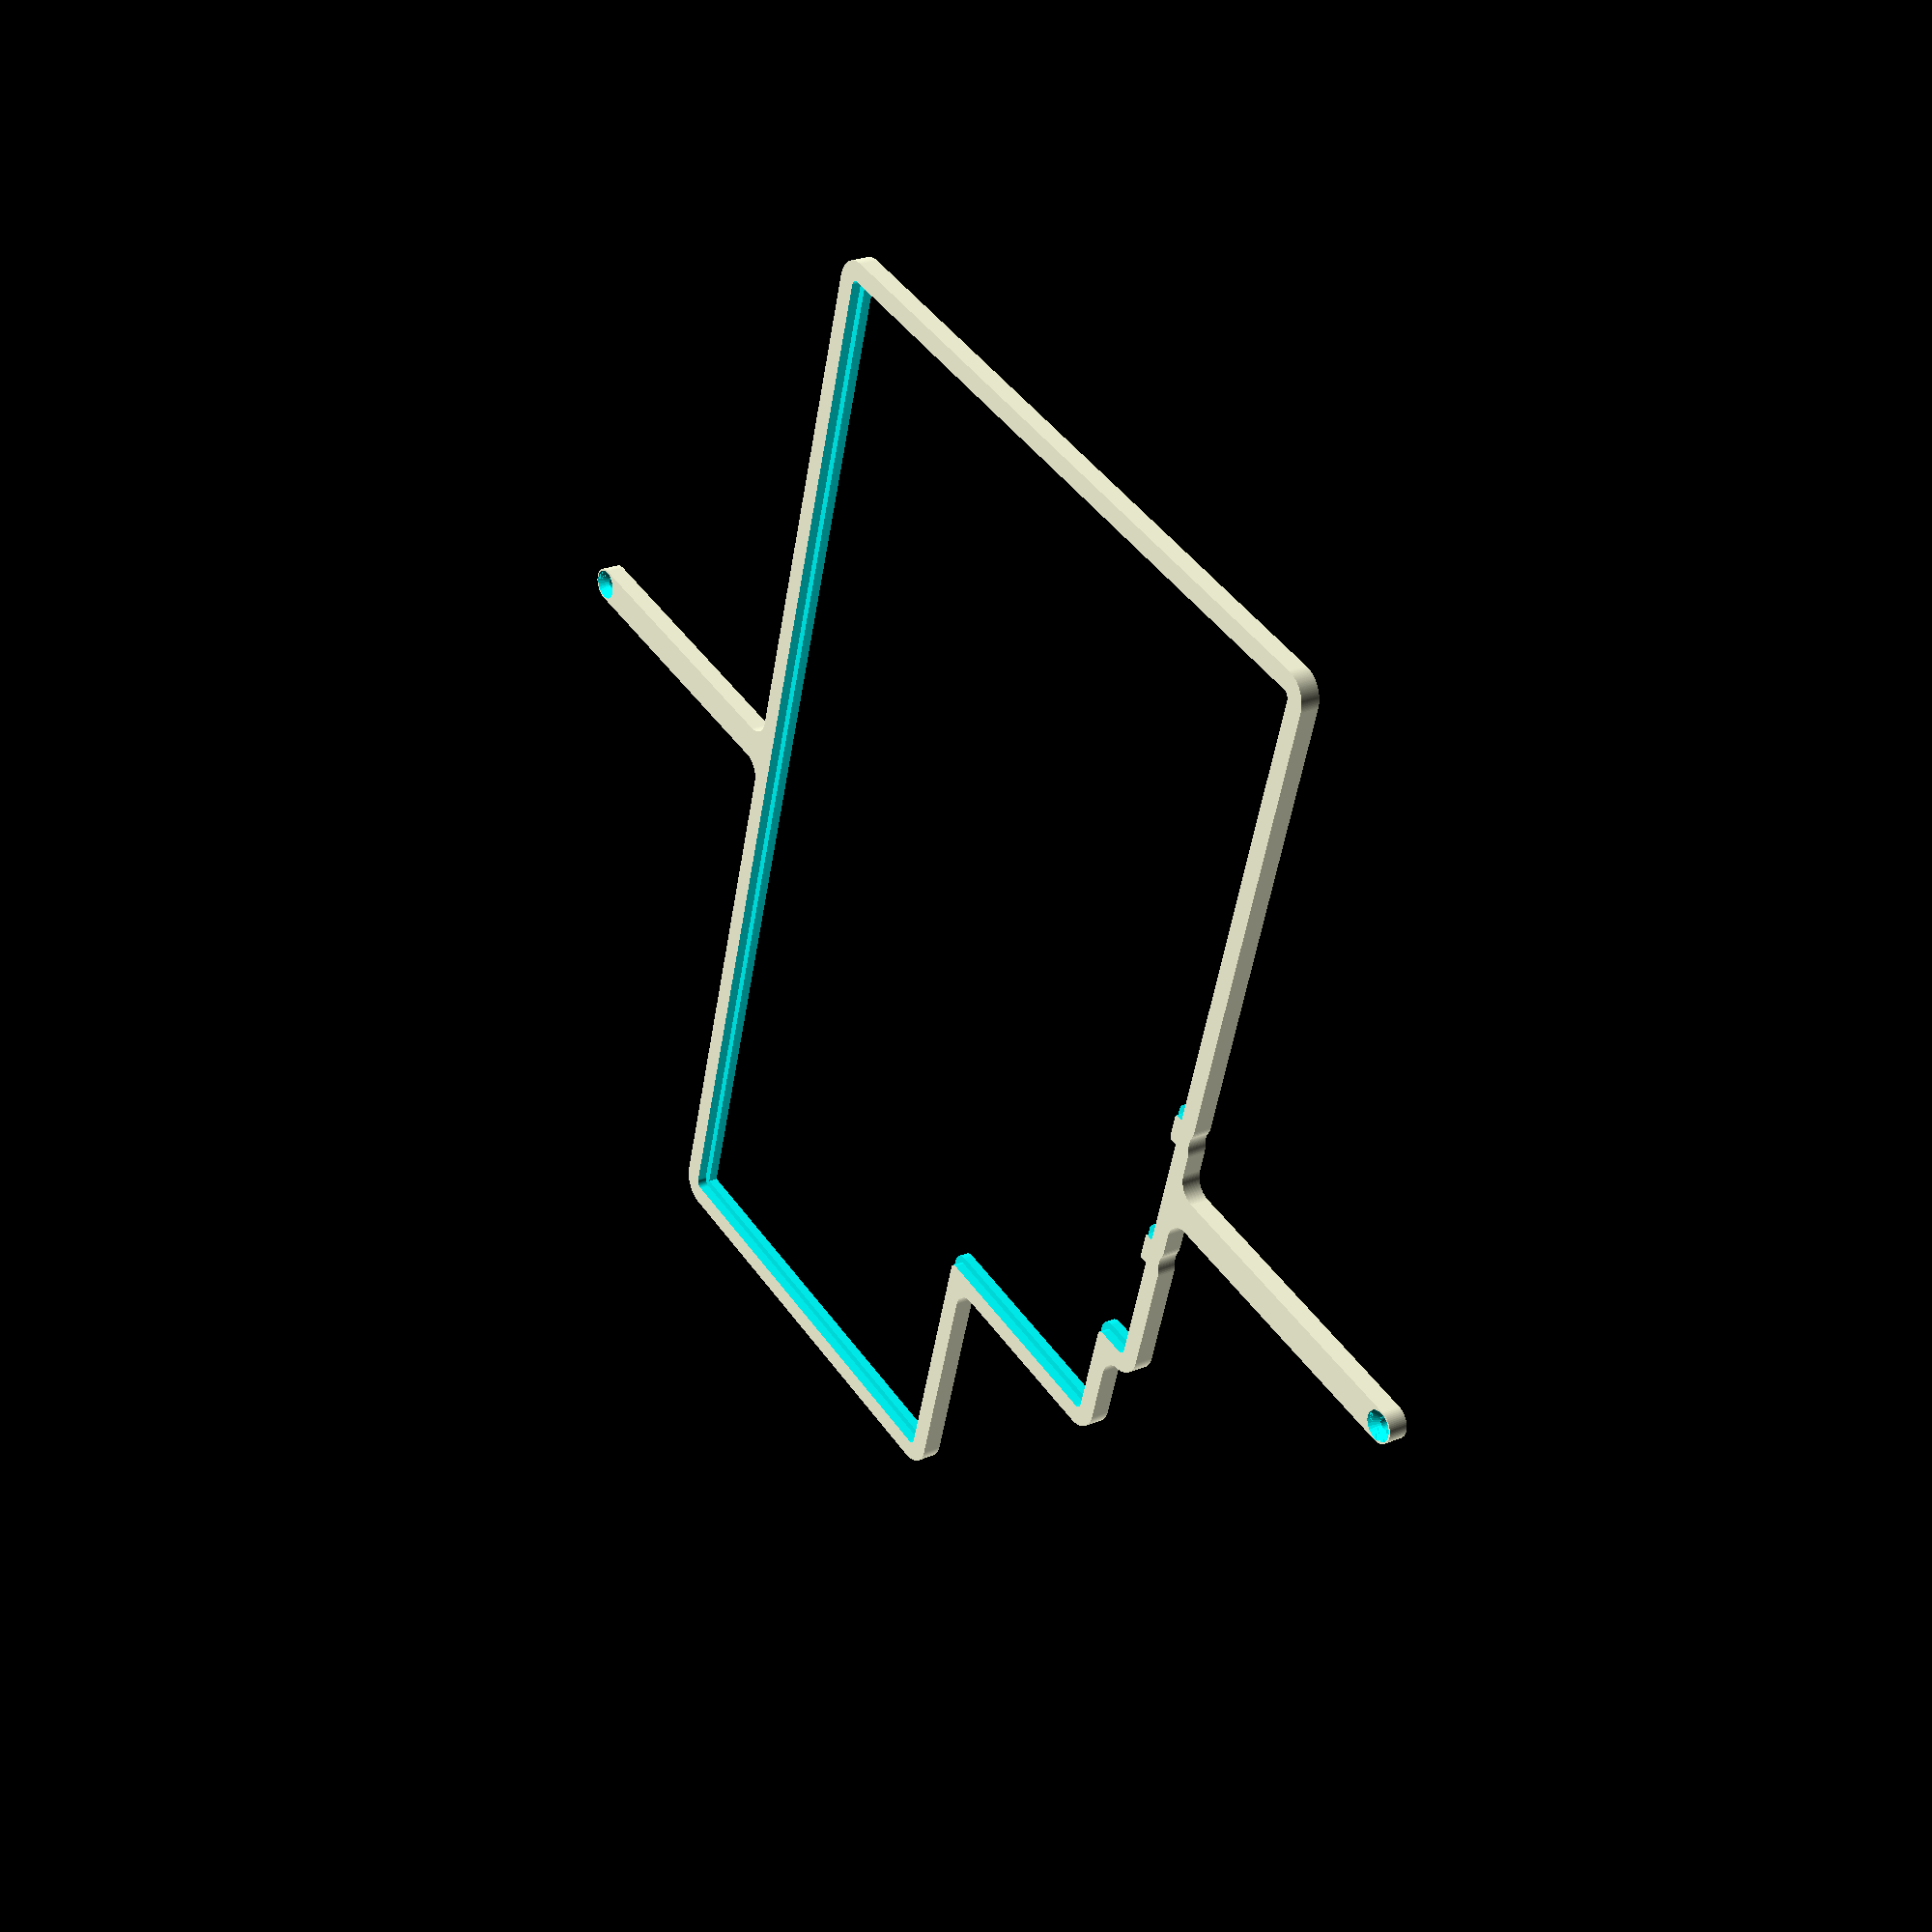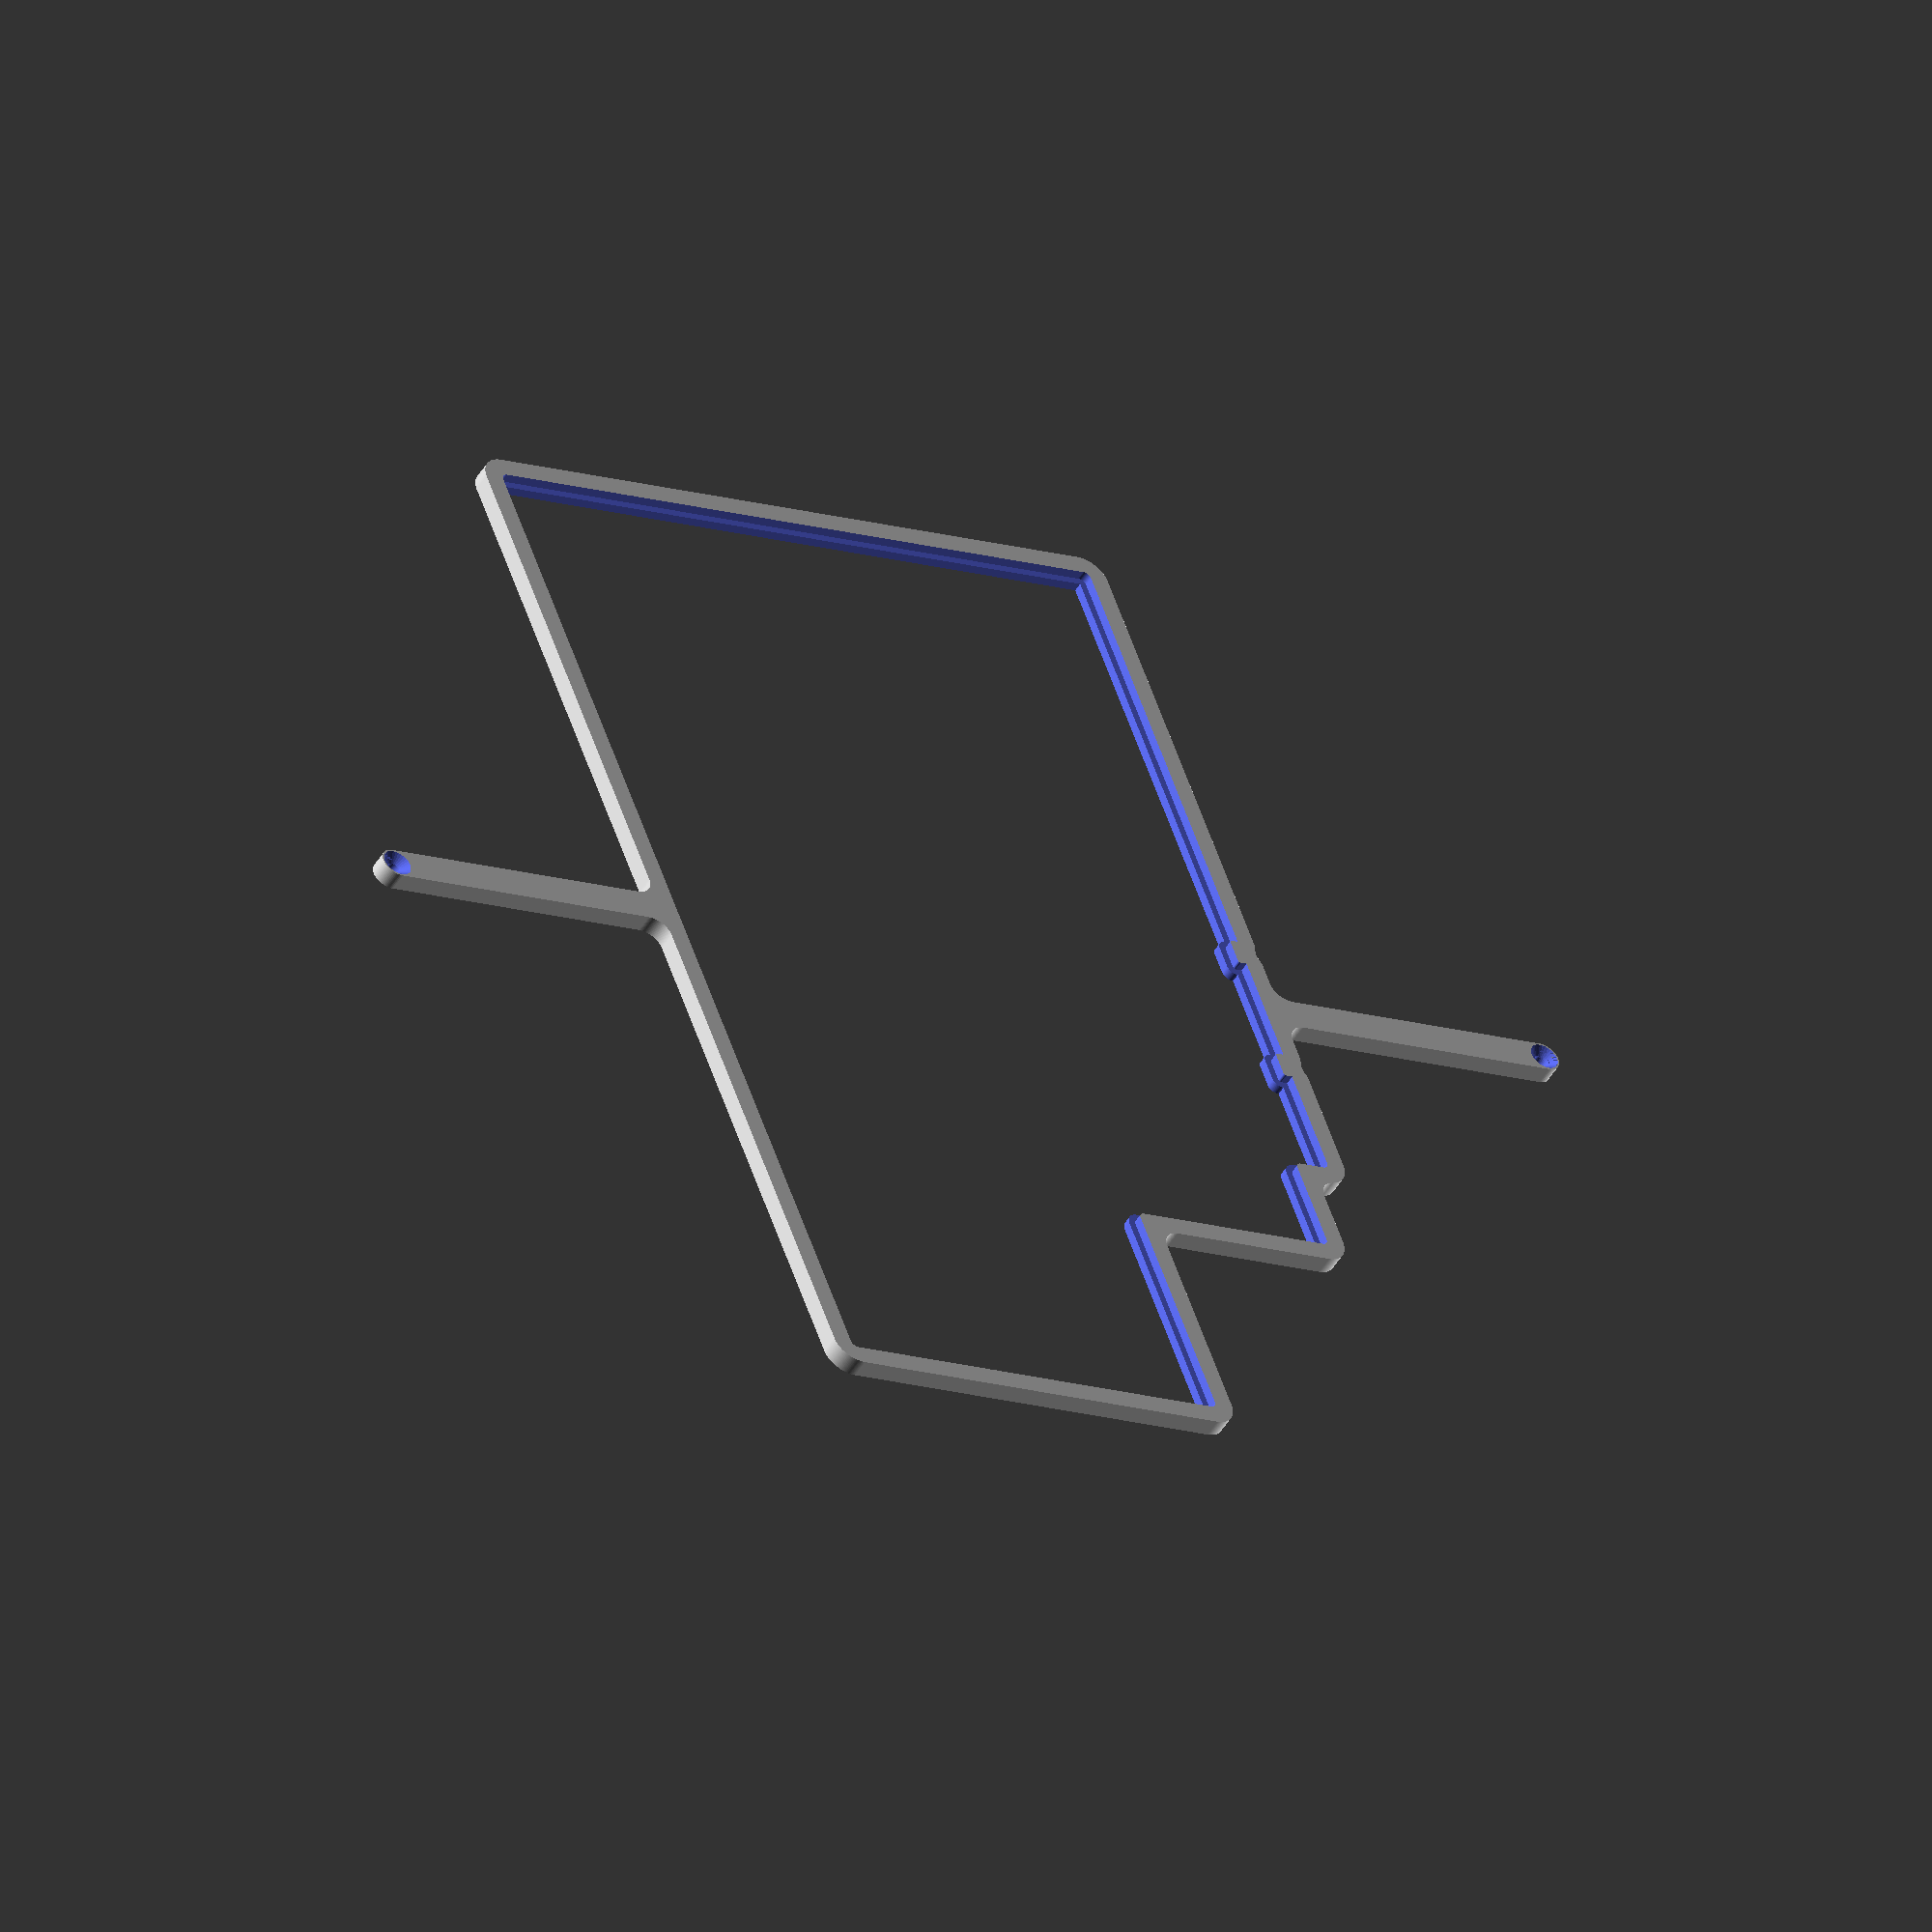
<openscad>
// Generated by SolidPython <Unknown> on 2023-09-10 11:37:26


scale(v = 0.0000010000) {
	translate(v = [-105000000, -72500000, 0]) {
		difference() {
			linear_extrude(convexity = 10, height = 2850000) {
				polygon(points = [[71036117.1083648652, 20466131.1270857155], [71036061.2376008481, 20466227.3451735973], [71035835.8229544461, 20466663.5383350514], [71035632.0904364139, 20467110.2701315582], [71035450.5311974585, 20467566.4635989219], [71035291.5829337686, 20468031.0189630911], [71035155.6288318038, 20468502.8162914775], [71035042.9966446161, 20468980.7181928381], [71034953.9579016566, 20469463.5725592524], [71021675.1164829284, 20552913.6910938360], [70991156.1585031003, 20697963.1252505444], [70953486.2684188038, 20841321.8519687988], [70908758.0220686942, 20982637.5592475682], [70857081.3415923864, 21121562.9559190124], [70798583.2252912223, 21257756.6251346953], [70733407.4355217218, 21390883.8634191863], [70661714.1453930587, 21520617.5032192692], [70583679.5451315641, 21646638.7169386446], [70499495.4090841562, 21768637.8004732653], [70409368.6244225353, 21886314.9343259446], [70313520.6827052534, 21999380.9204310589], [70212187.1355518997, 22107557.8928723559], [70105617.0157600194, 22210580.0007560886], [69994072.2252942473, 22308194.0615531467], [69877826.8916482776, 22400160.1833087243], [69757166.6941595823, 22486252.3541915417], [69632388.1619388759, 22566258.9979287051], [69503797.9451311678, 22639983.4937677048], [69371712.0613086373, 22707244.6596811190], [69236455.1188368499, 22767877.1976333112], [69098359.5191349685, 22821732.0998077951], [68957764.6397781521, 22868677.0148034394], [68815016.0004603267, 22908596.5728945732], [68670464.4138592929, 22941392.6695588939], [68524465.1234957278, 22966984.7065745667], [68377376.9307022244, 22985309.7900949009], [68229561.3128493577, 22996322.8852134161], [68081257.5816131085, 23000000.0000000000], [59013300.9899273887, 23000000.0000000000], [59013212.3184042573, 23000000.3931396790], [58986789.7662415877, 23000234.6951455511], [58986701.1016905159, 23000235.8745336756], [58902801.4385681599, 23001723.9522265531], [58902605.1666708365, 23001729.3612816930], [58844143.2756484374, 23003915.0701040775], [58843947.1477841437, 23003924.3316592425], [58708975.7728833482, 23011626.6455431059], [58708723.0400653034, 23011644.2825324796], [58633499.4730127901, 23017852.2176892087], [58633247.2680957541, 23017876.2514267154], [58507341.5049698278, 23031485.8293581456], [58507089.9898313880, 23031516.2444177419], [58432277.3984439000, 23041526.2228824757], [58432026.7345189005, 23041562.9997422770], [58306971.8843481019, 23061532.1321322694], [58306722.2325250283, 23061575.2471870668], [58232512.6596511975, 23075361.5734887123], [58232264.1801689267, 23075410.9990651384], [58108381.2569591329, 23101688.4254373871], [58108134.1093040779, 23101744.1298116595], [58034718.0498533770, 23119271.4146482982], [58034472.3926571086, 23119333.3620666005], [57912079.4020961896, 23151851.6286443435], [57911835.3930336311, 23151919.7793457583], [57839401.3049777597, 23173143.0304285809], [57839159.1006659865, 23173217.3406706266], [57718570.2238045484, 23211892.9735301472], [57718329.9797022566, 23211973.3956168331], [57647063.8003066331, 23236838.1331646144], [57646825.6706143543, 23236924.6154770777], [57523905.8562502787, 23283336.5216243602], [57523699.3462585211, 23283417.1218595058], [57462440.7185928822, 23308112.0584174320], [57462236.0459934175, 23308197.2165152915], [57383676.4643153325, 23341909.7881026454], [57383473.7296899632, 23341999.4622141607], [57323369.8498222381, 23369385.2793446220], [57323169.1528003737, 23369479.4254014567], [57204842.4521875679, 23426594.5522733256], [57204615.7069508433, 23426707.5635043420], [57137493.8844672740, 23461229.7946817912], [57137270.0748799220, 23461348.5137170143], [57013650.9711245745, 23528942.1249319799], [57013512.6459079832, 23529019.1884890608], [56972478.7165452763, 23552307.5622056872], [56972341.6288825050, 23552386.8063227832], [56969617.6571784616, 23553990.3155767843], [56969481.8414410576, 23554071.7203852907], [56929205.8842363805, 23578647.7042018287], [56929071.3744769394, 23578731.2492913976], [56809978.5355796963, 23654013.8821733035], [56809766.1187610030, 23654151.9547478780], [56747007.3705693930, 23696085.9865644127], [56746798.5196735859, 23696229.3959226683], [56639435.9217351153, 23771969.8630420119], [56639256.2067903206, 23772099.6525378041], [56586142.9793962687, 23811360.8857184835], [56585966.1856287345, 23811494.6270298436], [56518364.5935760140, 23863822.1542823315], [56518190.8078671247, 23863959.7816850729], [56466869.9414238185, 23905536.5543179438], [56466699.2491766736, 23905678.0001781397], [56366465.9289428294, 23990628.7347866781], [56366274.7486185730, 23990794.9726413637], [56309948.7327594310, 24041039.4095118344], [56309761.8250457421, 24041210.4371332228], [56207031.5090614036, 24137631.7069234028], [56206916.9157599807, 24137740.9819555245], [56173030.1974911466, 24170571.1819893718], [56172917.3488001674, 24170682.2577757426], [56170682.2577758953, 24172917.3488000110], [56170571.1819895133, 24173030.1974910013], [56137740.9819558039, 24206916.9157596901], [56137631.7069236860, 24207031.5090611130], [56041210.4371331930, 24309761.8250457682], [56041039.4095118046, 24309948.7327594571], [55990794.9726412967, 24366274.7486186400], [55990628.7347866073, 24366465.9289428964], [55905678.0001781806, 24466699.2491766289], [55905536.5543179810, 24466869.9414237738], [55863959.7816850841, 24518190.8078671061], [55863822.1542823464, 24518364.5935759991], [55811494.6270297393, 24585966.1856288686], [55811360.8857183754, 24586142.9793963954], [55772099.6525377929, 24639256.2067903131], [55771969.8630420044, 24639435.9217351116], [55696229.3959227204, 24746798.5196735077], [55696085.9865644649, 24747007.3705693111], [55654151.9547478035, 24809766.1187611222], [55654013.8821732253, 24809978.5355798155], [55578731.2492912635, 24929071.3744771481], [55578647.7042016983, 24929205.8842365891], [55554071.7203853354, 24969481.8414409719], [55553990.3155768216, 24969617.6571783945], [55552386.8063226938, 24972341.6288826615], [55552307.5622056052, 24972478.7165454142], [55529019.1884890795, 25013512.6459079385], [55528942.1249319986, 25013650.9711245336], [55459069.2612181306, 25141438.5036127344], [55458965.0708597451, 25141634.1746218801], [55428570.1916697398, 25200273.8427154943], [55428470.3643140271, 25200471.7752132155], [55390822.0850543007, 25277223.0125011466], [55390726.6697592065, 25277423.1092179194], [55362960.7303998619, 25337352.3338629082], [55362869.7740551010, 25337554.4964656532], [55310291.6508252174, 25457965.8196588196], [55310193.2184411958, 25458199.2634560987], [55281750.8218530342, 25528114.5949313566], [55281658.3348234147, 25528350.4573702216], [55231889.9540822431, 25660159.7414468601], [55231835.1957810819, 25660308.3152865171], [55215869.7743775100, 25704706.9304530956], [55215817.3754371554, 25704856.3527018651], [55214795.0215845779, 25707847.3485848717], [55214744.9951428548, 25707997.5817786157], [55200193.4050584733, 25752879.4593610764], [55200145.7636583298, 25753030.4658323564], [55158820.1402767599, 25887725.5731757805], [55158748.9039658755, 25887968.6993338242], [55138444.8684201986, 25960665.8082145229], [55138379.8140163049, 25960910.6609564908], [55107414.4918421805, 26083705.7366815358], [55107355.6611004174, 26083952.1588488370], [55090759.7337805778, 26157584.3440359272], [55090707.1644614190, 26157832.1774626411], [55065074.2041380331, 26286697.6000575945], [55065033.3687113300, 26286915.4881998301], [55053586.9754532799, 26351965.0034666993], [55053550.9799449891, 26352183.7432618551], [55040605.7688539624, 26436685.6181892119], [55040574.6309532821, 26436905.1021424793], [55032022.6580667719, 26502398.0263010450], [55031996.3930757195, 26502618.1465519220], [55016344.5295486003, 26647417.6275978386], [55016328.7596993148, 26647575.1838393211], [55012001.6258657873, 26694558.2405943051], [55011988.3527156115, 26694716.0267814659], [55011387.6200499535, 26702604.5258185938], [55011378.8013462648, 26702730.8947601952], [55008989.5431997851, 26740402.4518436752], [55008982.3259662390, 26740528.9223559462], [55003497.4428452849, 26848681.6016278379], [55003490.4564679042, 26848846.1330661364], [55001812.4733392522, 26897886.9719136134], [55001808.1973161474, 26898051.5960894972], [55000235.8745336756, 26986701.1016902477], [55000234.6951455474, 26986789.7662413195], [55000000.3931396753, 27013212.3184041940], [55000000.0000000000, 27013300.9899273254], [55000000.0000000000, 54009877.2753761709], [54996395.4049620032, 54156712.1984118074], [54985599.3345365226, 54303070.9542872086], [54967634.7846824378, 54448723.6765636429], [54942545.0335738286, 54593319.4750756249], [54910390.5246187299, 54736510.0058794096], [54871248.7208456472, 54877950.3104441836], [54825213.9182882160, 55017299.6466877759], [54772397.0188180208, 55154222.3098534197], [54712925.2629720494, 55288388.4412527084], [54646941.9234194458, 55419474.8229230568], [54574605.9598043039, 55547165.6562899277], [54496091.6357991174, 55671153.3229508474], [54411588.0992874578, 55791139.1257568449], [54321298.9266901836, 55906834.0083997399], [54225441.6325327381, 56017959.2517732158], [54124247.1454327479, 56124247.1454327479], [54017959.2517732158, 56225441.6325327381], [53906834.0083997399, 56321298.9266901836], [53791139.1257568449, 56411588.0992874578], [53671153.3229508474, 56496091.6357991174], [53547165.6562899277, 56574605.9598043039], [53419474.8229230568, 56646941.9234194458], [53288388.4412527084, 56712925.2629720494], [53154222.3098534197, 56772397.0188180208], [53017299.6466877759, 56825213.9182882160], [52877950.3104441836, 56871248.7208456472], [52736510.0058794096, 56910390.5246187299], [52593319.4750756249, 56942545.0335738286], [52448723.6765636429, 56967634.7846824378], [52303070.9542872086, 56985599.3345365226], [52156712.1984118074, 56996395.4049620032], [52009877.2753761709, 57000000.0000000000], [21013300.9899273254, 57000000.0000000000], [21013212.3184041940, 57000000.3931396753], [20986789.7662413195, 57000234.6951455474], [20986701.1016902477, 57000235.8745336756], [20898051.5960894972, 57001808.1973161474], [20897886.9719136134, 57001812.4733392522], [20848846.1330661364, 57003490.4564679042], [20848681.6016278379, 57003497.4428452849], [20754763.1041445434, 57008260.4499668777], [20754541.8450273648, 57008274.1312558278], [20688668.0653882101, 57013080.8464661017], [20688447.1639079712, 57013099.4290017039], [20557649.6645387188, 57025563.7763290405], [20557397.7843153626, 57025591.0030401126], [20482464.3999397159, 57034652.5374042019], [20482213.2902774401, 57034686.1361872852], [20356915.5266905911, 57053069.6135478914], [20356665.3487639800, 57053109.5628376380], [20282287.1000342406, 57065954.7804241702], [20282038.0144198500, 57066001.0545791388], [20143853.1401396990, 57093487.7715617791], [20143698.0886332802, 57093519.8914579973], [20097574.3254989833, 57103456.1977969036], [20097419.8020120077, 57103490.7687290162], [20094340.7221381553, 57104205.2831799760], [20094186.7654137500, 57104242.2964801341], [20048400.7502901703, 57115634.0710746199], [20048247.3989293948, 57115673.5174626037], [19912079.4020961784, 57151851.6286443472], [19911835.3930336200, 57151919.7793457657], [19839401.3049775250, 57173143.0304286554], [19839159.1006657556, 57173217.3406706974], [19714046.3285316974, 57213343.8910377994], [19713836.0012591146, 57213413.9282636791], [19651405.2205912583, 57234974.4704722837], [19651196.4975007325, 57235049.1527732909], [19571030.2327523530, 57264739.4770003483], [19570823.2164162062, 57264818.7676755115], [19509409.4105715863, 57289125.2237468138], [19509204.2027233839, 57289209.0838305131], [19388136.5398780443, 57340257.7548091859], [19387904.3617422841, 57340359.1365333200], [19319120.1673208736, 57371437.3941549137], [19318890.6319710650, 57371544.6250455305], [19204842.4521877132, 57426594.5522732437], [19204615.7069509849, 57426707.5635042638], [19137493.8844668902, 57461229.7946819887], [19137270.0748795420, 57461348.5137172118], [19026156.5081759244, 57522104.2302716449], [19025935.7778900079, 57522228.5809113383], [18960648.6280995049, 57560106.1675725728], [18960431.1187906154, 57560236.0700023472], [18852537.3920985572, 57626541.6168306321], [18852323.2433749214, 57626676.9876726866], [18789038.3574556075, 57667812.6985954046], [18788827.7067684568, 57667953.4509620517], [18684430.7817369103, 57739638.6226764619], [18684223.7642922588, 57739784.6662258729], [18623103.5936377458, 57784072.9066306725], [18622900.3423096240, 57784224.1476248801], [18522268.2043481059, 57861104.9294176400], [18522068.8495932519, 57861261.2707827091], [18463270.2888051979, 57908588.3533915728], [18463074.9585793465, 57908749.6947798878], [18366465.9289428964, 57990628.7347866073], [18366274.7486186400, 57990794.9726412967], [18309948.7327595837, 58041039.4095116928], [18309761.8250458948, 58041210.4371330813], [18217423.8977278285, 58127877.5530325323], [18217241.3825913146, 58128053.2606466413], [18163532.4997359589, 58181086.0750298649], [18163354.4943238534, 58181266.3498588726], [18065639.6891361438, 58282767.0687603876], [18065530.7776039541, 58282882.0075942650], [18033350.3750394993, 58317386.4044168219], [18033243.2970852479, 58317503.0533306375], [18031124.2802870572, 58319848.4811341390], [18031019.0627580695, 58319966.8108808845], [17999947.3341655098, 58355472.8581343666], [17999844.0034425780, 58355592.8390456587], [17905678.0001782477, 58466699.2491765469], [17905536.5543180518, 58466869.9414236918], [17863959.7816849910, 58518190.8078672290], [17863822.1542822495, 58518364.5935761258], [17811494.6270298436, 58585966.1856287420], [17811360.8857184835, 58586142.9793962687], [17772099.6525378041, 58639256.2067903206], [17771969.8630420119, 58639435.9217351153], [17696229.3959227465, 58746798.5196734816], [17696085.9865644909, 58747007.3705692813], [17654151.9547478408, 58809766.1187610552], [17654013.8821732663, 58809978.5355797559], [17578731.2492913567, 58929071.3744770065], [17578647.7042017877, 58929205.8842364475], [17554071.7203852795, 58969481.8414410725], [17553990.3155767694, 58969617.6571784839], [17552386.8063227795, 58972341.6288825125], [17552307.5622056872, 58972478.7165452689], [17529019.1884891614, 59013512.6459077969], [17528942.1249320805, 59013650.9711243957], [17461348.5137169622, 59137270.0748800263], [17461229.7946817391, 59137493.8844673783], [17426707.5635043383, 59204615.7069508582], [17426594.5522733219, 59204842.4521875829], [17371544.6250455678, 59318890.6319709793], [17371437.3941549473, 59319120.1673207879], [17340359.1365334727, 59387904.3617419377], [17340257.7548093386, 59388136.5398776978], [17291054.9292817898, 59504826.5726994500], [17290959.4617959410, 59505061.2445977628], [17263404.9551718049, 59575331.2429164276], [17263315.4631999843, 59575568.2579532787], [17220086.0423205532, 59694600.6021716148], [17220002.5833031349, 59694839.8082190454], [17196042.5596998222, 59766415.2283569649], [17195965.1872049235, 59766656.4718807042], [17158820.1402766779, 59887725.5731760561], [17158748.9039657936, 59887968.6993340999], [17138444.8684202284, 59960665.8082143962], [17138379.8140163384, 59960910.6609563679], [17106252.8268672153, 60088312.3975703046], [17106201.0079991855, 60088527.9377742484], [17091474.6022231579, 60152914.2121500596], [17091427.5739260279, 60153130.8480516747], [17074219.0281901918, 60236868.6012464911], [17074176.8135749772, 60237086.2263848931], [17062318.6549109332, 60302061.9405261129], [17062281.2747230604, 60302280.4479542598], [17041562.9997422807, 60432026.7345188856], [17041526.2228824794, 60432277.3984438851], [17031516.2444177307, 60507089.9898314774], [17031485.8293581344, 60507341.5049699172], [17017876.2514267117, 60633247.2680957541], [17017852.2176892050, 60633499.4730127901], [17011644.2825324796, 60708723.0400652513], [17011626.6455431059, 60708975.7728832960], [17003924.3316592351, 60843947.1477842182], [17003915.0701040700, 60844143.2756485119], [17001729.3612816855, 60902605.1666708663], [17001723.9522265457, 60902801.4385681897], [17000235.8745336719, 60986701.1016905159], [17000234.6951455474, 60986789.7662415877], [17000000.3931396790, 61013212.3184040412], [17000000.0000000000, 61013300.9899271727], [17000000.0000000000, 123986699.0100728124], [17000000.3931396790, 123986787.6815959513], [17000234.6951455474, 124013210.2337584347], [17000235.8745336719, 124013298.8983094990], [17001723.9522265457, 124097198.5614317060], [17001729.3612816855, 124097394.8333290219], [17003915.0701040775, 124155856.7243515402], [17003924.3316592425, 124156052.8522158414], [17011897.3197778426, 124295767.3827662021], [17011912.4021502100, 124295988.5507942736], [17017136.2364674099, 124361830.5655731112], [17017156.2177230157, 124362051.3449290991], [17025804.8639980443, 124447100.4264880866], [17025829.7343175411, 124447320.7086748481], [17033966.7323303148, 124512866.4836601615], [17033996.4794917367, 124513086.1604249626], [17053069.6135478653, 124643084.4733092338], [17053109.5628376082, 124643334.6512358338], [17065954.7804242112, 124717712.8999659717], [17066001.0545791797, 124717961.9855803698], [17093487.7715617754, 124856146.8598603159], [17093519.8914579973, 124856301.9113667309], [17103456.1977968477, 124902425.6745007783], [17103490.7687289603, 124902580.1979877651], [17105279.1118174009, 124910286.7618000954], [17105308.5277470201, 124910409.9753627330], [17114306.3177315071, 124947069.1426058561], [17114337.2920931801, 124947191.9736599624], [17139337.4172676727, 125043748.1461914033], [17139395.3576326780, 125043962.1220982373], [17157363.9734542705, 125107519.8769401312], [17157426.6427453347, 125107732.5159171671], [17195965.1872048117, 125233343.5281189531], [17196042.5596997105, 125233584.7716426998], [17220002.5833029971, 125305160.1917805523], [17220086.0423204154, 125305399.3978279829], [17268180.8197947145, 125437828.5164921582], [17268236.0483997241, 125437976.9161503911], [17285042.1914178617, 125482064.1622212529], [17285099.7628374062, 125482211.6687940806], [17286272.2959618233, 125485147.0443829298], [17286332.1957612112, 125485293.6208865345], [17304525.8786166385, 125528826.6154245734], [17304588.0917774066, 125528972.2251083404], [17362869.7740550898, 125662445.5035343468], [17362960.7303998508, 125662647.6661370844], [17390726.6697591394, 125722576.8907819390], [17390822.0850542374, 125722776.9874987155], [17428470.3643142171, 125799528.2247871459], [17428570.1916699260, 125799726.1572848558], [17458965.0708596781, 125858365.8253779858], [17459069.2612180673, 125858561.4963871390], [17522104.2302716039, 125973843.4918239862], [17522228.5809112936, 125974064.2221098989], [17560106.1675723009, 126039351.3719000220], [17560236.0700020716, 126039568.8812089115], [17634004.1301598363, 126159605.7605046779], [17634088.1008636430, 126159740.0049767345], [17659424.9185357392, 126199541.7308125794], [17659511.0043197572, 126199674.6288756579], [17661250.4223841652, 126202313.8879710436], [17661338.6016643979, 126202445.4063040316], [17687922.9861382619, 126241424.9164523482], [17688013.2368058227, 126241555.0220801383], [17769231.1982731372, 126356682.0033892989], [17769379.8523678668, 126356887.1543113738], [17814438.7405885234, 126417441.4282421470], [17814592.5440061837, 126417642.7475145310], [17895673.6251288988, 126521031.3546211869], [17895812.3504533805, 126521204.2651730627], [17937713.3329448551, 126572260.7732926905], [17937855.8570575863, 126572430.5662604123], [17993540.1867536865, 126637295.0463917255], [17993686.4396143518, 126637461.6383343637], [18037809.2079872638, 126686610.8058369011], [18037959.1177231595, 126686774.1148865074], [18127877.5530326217, 126782576.1022722721], [18128053.2606467344, 126782758.6174087822], [18181086.0750297122, 126836467.5002638847], [18181266.3498587236, 126836645.5056759864], [18272499.0684075505, 126924475.3005407453], [18272683.7947421633, 126924648.6819757819], [18328368.8521647267, 126975602.5618958473], [18328557.9114384614, 126975771.2080690414], [18424122.0395559482, 127058867.4126560688], [18424315.3104212135, 127059031.2153219581], [18482509.6681387611, 127107099.2944271863], [18482707.0265447721, 127107258.1484491378], [18582357.2524856254, 127185407.4559939355], [18582558.5717580020, 127185561.2594115883], [18643112.8456885926, 127230620.1476321071], [18643317.9966106825, 127230768.8017268330], [18746798.5196739063, 127303770.6040775329], [18747007.3705697097, 127303914.0134357959], [18809766.1187611967, 127345848.0452522486], [18809978.5355798900, 127345986.1178268194], [18929071.3744768091, 127421268.7507085204], [18929205.8842362538, 127421352.2957980931], [18969481.8414409757, 127445928.2796146572], [18969617.6571783721, 127446009.6844231635], [18972341.6288822442, 127447613.1936770678], [18972478.7165450193, 127447692.4377941638], [19013512.6459082849, 127470980.8115111142], [19013650.9711248800, 127471057.8750681877], [19137270.0748793744, 127538651.4862826914], [19137493.8844667263, 127538770.2053179294], [19204615.7069500946, 127573292.4364952743], [19204842.4521868192, 127573405.4477262795], [19318890.6319711618, 127628455.3749544919], [19319120.1673209704, 127628562.6058451086], [19387904.3617428616, 127659640.8634669185], [19388136.5398786217, 127659742.2451910526], [19504826.5726997070, 127708945.0707183033], [19505061.2445980199, 127709040.5382041633], [19575331.2429168113, 127736595.0448283553], [19575568.2579536662, 127736684.5368001759], [19699066.1040768921, 127781535.7106791735], [19699275.2959858291, 127781609.0695220977], [19761841.3794481084, 127802773.7702099681], [19762052.1460870653, 127802842.4739107639], [19843619.3082545996, 127828434.3361413181], [19843831.5460470095, 127828498.3509370685], [19907274.2207979821, 127846869.1531935334], [19907487.8254442960, 127846928.4476256073], [20034472.3926565312, 127880666.6379332691], [20034718.0498528033, 127880728.5853515714], [20108134.1093042865, 127898255.8701883852], [20108381.2569593452, 127898311.5745626539], [20232264.1801687740, 127924589.0009348392], [20232512.6596510448, 127924638.4265112579], [20306722.2325254120, 127938424.7528129965], [20306971.8843484819, 127938467.8678677976], [20446101.3260255642, 127960684.4731126279], [20446257.8813149817, 127960708.2028141022], [20492961.4699217975, 127967409.4355765730], [20493118.3813174739, 127967430.6834299862], [20496253.9496572800, 127967830.0265944004], [20496411.1778174378, 127967848.7872723639], [20543303.5342770740, 127973067.8499165922], [20543461.0397803597, 127973084.1187152863], [20683717.7171934843, 127986449.8783871979], [20683970.2063087486, 127986470.7155508101], [20759266.3734067604, 127991725.3058636189], [20759519.3093539439, 127991739.7401054353], [20890789.0839205086, 127997563.6972796619], [20891010.5840689018, 127997571.0661800951], [20957025.6925982162, 127999035.1598115116], [20957247.3016514406, 127999037.6182577908], [99509912.5647981465, 127999964.7104682922], [99656746.3429259658, 128003570.9843091965], [99803103.8779053539, 128014368.6200037152], [99948755.3105787933, 128032334.6196160316], [100093349.7591587901, 128057425.7021297067], [100236538.8881874084, 128089581.4218374342], [100377977.7476932257, 128128724.3139576763], [100517325.6041946560, 128174760.0812516212], [100654246.7615434825, 128227577.8211898655], [100788411.3696339726, 128287050.2931220531], [100919496.2190303504, 128353034.2248068899], [101047185.5195929706, 128425370.6575616002], [101171171.6612344384, 128503885.3292020708], [101291155.9549666494, 128588389.0938486755], [101406849.3524592370, 128678678.3775891513], [101517973.1423725039, 128774535.6688992679], [101624259.6217840612, 128875730.0426366478], [101725452.7411030829, 128982017.7163545936], [101821308.7209039629, 129093142.6375841945], [101911596.6392048299, 129208837.1006789058], [101996098.9877700806, 129328822.3917309046], [102074612.1960988790, 129452809.4600072205], [102146947.1218372881, 129580499.6142882556], [102212929.5064314008, 129711585.2424293607], [102272400.3949254900, 129845750.5524151325], [102325216.5188926607, 129982672.3331183940], [102371250.6415757537, 130122020.7329321206], [102410391.8644073457, 130263460.0543995947], [102442545.8941697776, 130406649.5629254282], [102467635.2701528668, 130551244.3076246232], [102485599.5507604480, 130696895.9523258656], [102496395.4591171145, 130843253.6147304177], [102500000.0000000000, 130990087.4354103804], [102500000.0000000000, 174963182.6128612757], [102500003.0118130445, 174963428.0251465142], [102501797.5099367946, 175036527.7745253444], [102501806.5435616970, 175036773.0389833748], [102510231.6397578120, 175208269.8118407130], [102510246.6897530854, 175208514.7807334363], [102512916.5900216699, 175244709.7355847359], [102512964.6992424577, 175245198.1967007518], [102517407.3857562095, 175281218.5473470986], [102517440.4160025567, 175281461.7453396320], [102542634.5663088411, 175451306.9105243683], [102542673.5549845994, 175451549.2246674299], [102548878.3249225765, 175487308.1949290633], [102548974.0800460726, 175487789.5884430408], [102556925.9855740070, 175523201.0318283737], [102556982.6943424493, 175523439.8212258220], [102598703.2653190196, 175689997.6769509315], [102598765.8171930164, 175690235.0027266443], [102608445.7014738470, 175725213.6099663675], [102608588.1803258657, 175725683.2997956276], [102619972.7236710489, 175760144.8043628931], [102620052.5648251474, 175760376.8854928017], [102677897.7645662874, 175922043.3885565996], [102677983.2772297710, 175922273.4403880537], [102691045.0532765687, 175956134.8214978874], [102691232.8837078810, 175956588.2842725813], [102705940.4254940152, 175989767.9668928981], [102706042.6301198155, 175989991.1046871543], [102779455.3777309060, 176145209.3182903528], [102779563.0276501924, 176145429.8806525767], [102795880.9034194350, 176177847.9320219159], [102796112.2765202969, 176178280.8006476760], [102814001.1750800014, 176209859.1228396297], [102814124.7588910908, 176210071.1683592498], [102902398.0494814962, 176357346.2562545240], [102902526.7999290079, 176357555.2050114870], [102921943.6253563166, 176388217.7230831385], [102922216.3128772825, 176388625.8287984431], [102943114.2883387208, 176418298.6740576029], [102943258.0611554384, 176418497.5851883292], [103045541.7746811658, 176556411.2077695429], [103045690.3857197016, 176556606.5306304395], [103068019.1661623567, 176585218.2185943425], [103068330.5419735610, 176585597.6311180592], [103092036.3354084939, 176613079.2337229848], [103092198.9126200080, 176613263.0948419273], [103207508.0010065883, 176740487.0685333312], [103207675.0414306223, 176740666.8844322264], [103232700.7385260910, 176766952.1960916519], [103233047.8039082289, 176767299.2614738047], [103259333.1155672818, 176792324.9585689306], [103259512.9314661920, 176792491.9989929497], [103386736.9051583558, 176907801.0873802304], [103386920.7662772834, 176907963.6645917594], [103414402.3688823283, 176931669.4580267966], [103414781.7814060599, 176931980.8338379860], [103443393.4693691134, 176954309.6142799854], [103443588.7922299951, 176954458.2253185511], [103581502.4148114622, 177056741.9388444126], [103581701.3259422183, 177056885.7116611004], [103611374.1712014228, 177077783.6871225834], [103611782.2769167274, 177078056.3746435642], [103642444.7949887067, 177097473.2000710666], [103642653.7437456399, 177097601.9505185783], [103789928.8316411227, 177185875.2411091030], [103790140.8771607578, 177185998.8249201775], [103821719.1993521154, 177203887.7234795392], [103822152.0679778606, 177204119.0965804160], [103854570.1193475872, 177220436.9723498821], [103854790.6817098409, 177220544.6222691536], [104010008.8953128755, 177293957.3698801398], [104010232.0331071168, 177294059.5745059550], [104043411.7157274932, 177308767.1162921488], [104043865.1785022020, 177308954.9467234612], [104077726.5596114099, 177322016.7227700055], [104077956.6114428341, 177322102.2354334891], [104239623.1145081073, 177379947.4351751804], [104239855.1956380457, 177380027.2763292789], [104274316.7002038211, 177391411.8196739554], [104274786.3900330663, 177391554.2985259891], [104309764.9972742200, 177401234.1828072071], [104310002.3230499327, 177401296.7346811891], [104476560.1787743717, 177443017.3056575954], [104476798.9681718349, 177443074.0144260228], [104512210.4115566462, 177451025.9199538529], [104512691.8050706089, 177451121.6750773787], [104548450.7753330171, 177457326.4450154901], [104548693.0894760638, 177457365.4336912334], [104718538.2546604723, 177482559.5839974582], [104718781.4526530355, 177482592.6142438054], [104754801.8032991439, 177487035.3007575274], [104755290.2644151449, 177487083.4099783301], [104791485.2192672342, 177489753.3102469742], [104791730.1881599575, 177489768.3602422178], [104963226.9610166401, 177498193.4564383030], [104963472.2254746854, 177498202.4900632203], [104999754.5877147764, 177499093.1720630527], [105000245.4122852236, 177499093.1720630527], [105036527.7745253146, 177498202.4900632203], [105036773.0389833599, 177498193.4564383030], [105208269.8118400425, 177489768.3602422178], [105208514.7807327658, 177489753.3102469742], [105244709.7355848551, 177487083.4099783301], [105245198.1967008561, 177487035.3007575274], [105281218.5473469645, 177482592.6142438054], [105281461.7453395277, 177482559.5839974582], [105451306.9105239362, 177457365.4336912334], [105451549.2246669829, 177457326.4450154901], [105487308.1949293911, 177451121.6750773787], [105487789.5884433538, 177451025.9199538529], [105523201.0318281651, 177443074.0144260228], [105523439.8212256283, 177443017.3056575954], [105689997.6769500673, 177401296.7346811891], [105690235.0027257800, 177401234.1828072071], [105725213.6099669337, 177391554.2985259891], [105725683.2997961789, 177391411.8196739554], [105760144.8043619543, 177380027.2763292789], [105760376.8854918927, 177379947.4351751804], [105922043.3885571659, 177322102.2354334891], [105922273.4403885901, 177322016.7227700055], [105956134.8214977980, 177308954.9467234612], [105956588.2842725068, 177308767.1162921488], [105989767.9668928832, 177294059.5745059550], [105989991.1046871245, 177293957.3698801398], [106145209.3182901591, 177220544.6222691536], [106145429.8806524128, 177220436.9723498821], [106177847.9320221394, 177204119.0965804160], [106178280.8006478846, 177203887.7234795392], [106209859.1228392422, 177185998.8249201775], [106210071.1683588773, 177185875.2411091030], [106357346.2562543601, 177097601.9505185783], [106357555.2050112933, 177097473.2000710666], [106388217.7230832726, 177078056.3746435642], [106388625.8287985772, 177077783.6871225834], [106418298.6740577817, 177056885.7116611004], [106418497.5851885378, 177056741.9388444126], [106556411.2077700049, 176954458.2253185511], [106556606.5306308866, 176954309.6142799854], [106585218.2185939401, 176931980.8338379860], [106585597.6311176717, 176931669.4580267966], [106613079.2337227166, 176907963.6645917594], [106613263.0948416442, 176907801.0873802304], [106740487.0685338080, 176792491.9989929497], [106740666.8844327182, 176792324.9585689306], [106766952.1960917711, 176767299.2614738047], [106767299.2614739090, 176766952.1960916519], [106792324.9585693777, 176740666.8844322264], [106792491.9989934117, 176740487.0685333312], [106907801.0873799920, 176613263.0948419273], [106907963.6645915061, 176613079.2337229848], [106931669.4580264390, 176585597.6311180592], [106931980.8338376433, 176585218.2185943425], [106954309.6142802984, 176556606.5306304395], [106954458.2253188342, 176556411.2077695429], [107056741.9388447553, 176418497.5851880610], [107056885.7116614729, 176418298.6740573347], [107077783.6871224791, 176388625.8287988007], [107078056.3746434450, 176388217.7230834961], [107097473.2000709921, 176357555.2050114572], [107097601.9505185038, 176357346.2562544942], [107185875.2411090583, 176210071.1683589518], [107185998.8249201477, 176209859.1228393316], [107203887.7234797925, 176178280.8006474972], [107204119.0965806544, 176177847.9320217371], [107220436.9723493010, 176145429.8806535602], [107220544.6222685874, 176145209.3182913363], [107293957.3698802590, 175989991.1046869159], [107294059.5745060593, 175989767.9668926597], [107308767.1162921041, 175956588.2842726409], [107308954.9467234164, 175956134.8214979172], [107322016.7227702886, 175922273.4403878450], [107322102.2354337722, 175922043.3885564208], [107379947.4351749718, 175760376.8854924738], [107380027.2763290703, 175760144.8043625653], [107391411.8196741194, 175725683.2997956872], [107391554.2985261381, 175725213.6099664271], [107401234.1828070432, 175690235.0027264357], [107401296.7346810400, 175689997.6769507229], [107443017.3056575507, 175523439.8212258220], [107443074.0144259930, 175523201.0318283737], [107451025.9199539274, 175487789.5884430408], [107451121.6750774235, 175487308.1949290633], [107457326.4450154006, 175451549.2246674299], [107457365.4336911589, 175451306.9105243683], [107482559.5839974433, 175281461.7453396320], [107482592.6142437905, 175281218.5473470986], [107487035.3007575423, 175245198.1967007518], [107487083.4099783301, 175244709.7355847359], [107489753.3102469146, 175208514.7807334363], [107489768.3602421880, 175208269.8118407130], [107498193.4564383030, 175036773.0389833748], [107498202.4900632054, 175036527.7745253444], [107499996.9881869555, 174963428.0251465142], [107500000.0000000000, 174963182.6128612757], [107500000.0000000000, 130990122.7246235162], [107503604.5950379819, 130843287.8015881926], [107514400.6654634476, 130696929.0457131118], [107532365.2153175920, 130551276.3234362155], [107557454.9664261490, 130406680.5249245167], [107589609.4753812999, 130263489.9941204786], [107628751.2791543752, 130122049.6895557791], [107674786.0817117989, 129982700.3533122241], [107727602.9811819941, 129845777.6901465207], [107787074.7370278984, 129711611.5587474257], [107853058.0765805990, 129580525.1770768911], [107925394.0401956737, 129452834.3437101096], [108003908.3642008752, 129328846.6770491451], [108088411.9007125646, 129208860.8742431253], [108178701.0733098239, 129093165.9916002750], [108274558.3674673140, 128982040.7482267022], [108375752.8545672596, 128875752.8545672596], [108482040.7482267022, 128774558.3674673140], [108593165.9916002750, 128678701.0733098239], [108708860.8742431253, 128588411.9007125646], [108828846.6770491451, 128503908.3642008752], [108952834.3437101096, 128425394.0401956737], [109080525.1770768911, 128353058.0765805990], [109211611.5587474257, 128287074.7370278984], [109345777.6901465207, 128227602.9811819941], [109482700.3533122241, 128174786.0817117989], [109622049.6895557791, 128128751.2791543752], [109763489.9941204786, 128089609.4753812999], [109906680.5249245167, 128057454.9664261490], [110051276.3234362155, 128032365.2153175920], [110196929.0457131118, 128014400.6654634476], [110343287.8015881926, 128003604.5950379819], [110490122.7246235162, 128000000.0000000000], [188986699.0100736320, 128000000.0000000000], [188986787.6815967560, 127999999.6068603247], [189013210.2337583303, 127999765.3048544675], [189013298.8983094096, 127999764.1254663467], [189097198.5614319742, 127998276.0477734506], [189097394.8333292902, 127998270.6387183070], [189155856.7243518531, 127996084.9298959225], [189156052.8522161543, 127996075.6683407575], [189295767.3827656507, 127988102.6802222133], [189295988.5507937372, 127988087.5978498459], [189361830.5655726194, 127982863.7635326385], [189362051.3449285924, 127982843.7822770327], [189447100.4264886379, 127974195.1360018998], [189447320.7086754143, 127974170.2656823993], [189512866.4836597741, 127966033.2676697522], [189513086.1604245603, 127966003.5205083340], [189643084.4733090699, 127946930.3864521831], [189643334.6512356699, 127946890.4371624440], [189717712.8999650478, 127934045.2195759714], [189717961.9855794311, 127933998.9454209954], [189842167.8225378692, 127909292.8355384618], [189842415.6559645832, 127909240.2662193030], [189916047.8411513567, 127892644.3388995379], [189916294.2633186579, 127892585.5081577748], [190039089.3390439749, 127861620.1859835684], [190039334.1917859614, 127861555.1315796822], [190112031.3006659448, 127841251.0960341990], [190112274.4268239737, 127841179.8597233146], [190233343.5281198323, 127804034.8127948940], [190233584.7716435790, 127803957.4402999878], [190305160.1917817593, 127779997.4166965932], [190305399.3978291750, 127779913.9576791823], [190424431.7420454323, 127736684.5368005186], [190424668.7570822835, 127736595.0448286980], [190494938.7554014623, 127709040.5382043719], [190495173.4272997975, 127708945.0707185119], [190611863.4601220787, 127659742.2451907545], [190612095.6382578313, 127659640.8634666204], [190680879.8326791525, 127628562.6058450639], [190681109.3680289686, 127628455.3749544472], [190795157.5478125811, 127573405.4477265924], [190795384.2930493057, 127573292.4364955872], [190862506.1155329347, 127538770.2053181082], [190862729.9251202643, 127538651.4862828702], [190973843.4918246865, 127477895.7697279900], [190974064.2221106291, 127477771.4190883040], [191039351.3719014227, 127439893.8324269056], [191039568.8812102973, 127439763.9299971312], [191147462.6079006791, 127373458.3831698895], [191147676.7566243112, 127373323.0123278350], [191210961.6425438821, 127332187.3014049381], [191211172.2932310402, 127332046.5490382910], [191315569.2182622850, 127260361.3773241043], [191315776.2357069254, 127260215.3337747008], [191376896.4063630104, 127215927.0933687389], [191377099.6576911509, 127215775.8523745239], [191477731.7956518829, 127138895.0705823600], [191477931.1504067183, 127138738.7292172909], [191536729.7111952901, 127091411.6466080099], [191536925.0414211452, 127091250.3052196950], [191644407.1609537899, 127000155.9965578765], [191644527.1418650746, 127000052.6658349484], [191680033.1891196370, 126968980.9372414649], [191680151.5188664198, 126968875.7197124660], [191682496.9466694593, 126966756.7029146850], [191682613.5955832601, 126966649.6249604374], [191717117.9924051166, 126934469.2223966420], [191717232.9312389791, 126934360.3108644485], [191818733.6501415670, 126836645.5056756735], [191818913.9249705672, 126836467.5002635717], [191871946.7393535376, 126782758.6174084842], [191872122.4469676614, 126782576.1022719741], [191958789.5628667176, 126690238.1749543250], [191958960.5904881060, 126690051.2672406435], [192009205.0273584723, 126633725.2513816208], [192009371.2652131617, 126633534.0710573494], [192091250.3052202165, 126536925.0414205045], [192091411.6466085315, 126536729.7111946642], [192138738.7292175591, 126477931.1504063904], [192138895.0705826283, 126477731.7956515402], [192218660.0371718109, 126373324.4400664270], [192218792.6560668051, 126373146.8027863055], [192257716.7059807777, 126319785.9773301333], [192257845.3546380401, 126319605.4439603835], [192306681.7554359734, 126249440.2723020464], [192306806.3706339300, 126249256.9315617979], [192343327.0714812875, 126194223.3257863820], [192343447.5919806063, 126194037.2677743286], [192413653.0204035938, 126082976.2772532701], [192413785.6675726771, 126082760.4308513105], [192452487.1989268959, 126017958.3092053086], [192452614.3355509937, 126017739.1717609316], [192514772.6383838952, 125907404.1039534956], [192514894.1828604639, 125907181.8161199689], [192550263.8674761653, 125840502.6671368629], [192550379.7417919040, 125840277.3715894818], [192606869.8854129910, 125726935.6516707540], [192606980.0151940584, 125726707.4930153489], [192638927.0595981479, 125658322.4811143130], [192639031.3741578162, 125658091.6057943702], [192689708.3491751254, 125542034.1803403646], [192689806.7815591395, 125541800.7365430892], [192718249.1781471372, 125471885.4050681889], [192718341.6651767492, 125471649.5426293314], [192763075.3845228851, 125353174.3293857872], [192763161.8668353558, 125352936.1996935010], [192788026.6043833792, 125281670.0202971548], [192788107.0264700651, 125281429.7761948705], [192826782.6593294144, 125160840.8993339837], [192826856.9695714414, 125160598.6950222105], [192848080.2206539214, 125088164.6069675535], [192848148.3713553548, 125087920.5979049951], [192880666.6379333735, 124965527.6073430777], [192880728.5853516757, 124965281.9501467943], [192898255.8701882660, 124891865.8906962574], [192898311.5745625198, 124891618.7430412024], [192924589.0009347200, 124767735.8198316097], [192924638.4265111685, 124767487.3403493464], [192938424.7528128326, 124693277.7674754560], [192938467.8678676188, 124693028.1156523824], [192958437.0002580583, 124567973.2654787600], [192958473.7771178484, 124567722.6015537530], [192968483.7555824220, 124492910.0101673454], [192968514.1706420183, 124492658.4950289130], [192982123.7485731542, 124366752.7319058180], [192982147.7823106647, 124366500.5269887894], [192988355.7174673975, 124291276.9599363208], [192988373.3544567823, 124291024.2271182686], [192996075.6683408022, 124156052.8522145301], [192996084.9298959672, 124155856.7243502289], [192998270.6387183070, 124097394.8333290517], [192998276.0477734506, 124097198.5614317358], [192999764.1254663169, 124013298.8983100057], [192999765.3048544228, 124013210.2337589413], [192999999.6068603098, 123986787.6815948486], [193000000.0000000000, 123986699.0100717098], [193000000.0000000000, 21013300.9899282828], [192999999.6068603098, 21013212.3184051514], [192999765.3048544228, 20986789.7662410364], [192999764.1254663169, 20986701.1016899645], [192998191.8026838601, 20898051.5960901417], [192998187.5266607404, 20897886.9719142579], [192996509.5435320735, 20848846.1330662183], [192996502.5571546853, 20848681.6016279198], [192991739.5500330627, 20754763.1041439027], [192991725.8687441349, 20754541.8450267240], [192986919.1535338461, 20688668.0653872043], [192986900.5709982216, 20688447.1639069654], [192974436.2236710191, 20557649.6645391881], [192974408.9969599545, 20557397.7843158320], [192965347.4625960588, 20482464.3999418393], [192965313.8638129830, 20482213.2902795635], [192944861.3748624921, 20342813.5959225334], [192944837.1494218409, 20342657.1165775619], [192937249.7265275121, 20296089.2873061597], [192937223.0264531374, 20295933.2111600116], [192936665.3819125891, 20292821.8936991021], [192936636.2138988674, 20292666.2598841339], [192927578.0841756761, 20246362.0268672705], [192927546.4555357993, 20246206.8744051084], [192898311.5745625198, 20108381.2569587082], [192898255.8701882660, 20108134.1093036532], [192880728.5853519142, 20034718.0498541370], [192880666.6379336119, 20034472.3926578648], [192846928.4476256371, 19907487.8254444599], [192846869.1531935632, 19907274.2207981460], [192828498.3509367406, 19843831.5460459292], [192828434.3361409903, 19843619.3082535230], [192802842.4739109874, 19762052.1460877322], [192802773.7702102065, 19761841.3794487715], [192781609.0695220828, 19699275.2959857434], [192781535.7106791437, 19699066.1040768065], [192736684.5367999673, 19575568.2579531074], [192736595.0448281467, 19575331.2429162525], [192709040.5382044613, 19505061.2445987724], [192708945.0707186162, 19504826.5727004595], [192654204.5977558792, 19375003.3863648400], [192654141.9237170219, 19374857.9744594432], [192635124.3688924313, 19331678.5312265530], [192635059.4002800882, 19331534.1299218647], [192633739.6977608204, 19328661.9096971340], [192633672.4508643150, 19328518.5551985018], [192613297.2094793022, 19285962.9298601784], [192613227.7011592388, 19285820.6581102908], [192550379.7417923510, 19159722.6284114569], [192550263.8674766123, 19159497.3328640871], [192514894.1828605235, 19092818.1838802323], [192514772.6383839548, 19092595.8960467018], [192450282.4649860263, 18978121.6049145423], [192450171.5228575766, 18977929.6814435050], [192416485.1024582982, 18921116.9677626416], [192416369.9332591593, 18920927.5506827161], [192371150.0212593079, 18848378.9124126136], [192371030.6815868318, 18848192.0948085934], [192334859.2718687952, 18792928.2868118472], [192334735.8203697801, 18792744.1604910940], [192260361.3773232400, 18684430.7817364931], [192260215.3337738216, 18684223.7642918453], [192215927.0933684707, 18623103.5936365575], [192215775.8523742557, 18622900.3423084319], [192130242.3426239789, 18510942.3242861442], [192130145.2214587331, 18510817.2637542598], [192100911.7249882817, 18473783.0310291275], [192100812.6358085275, 18473659.5239773542], [192095813.1276346743, 18467528.1118402928], [192095732.4553471506, 18467430.4447477870], [192071509.7157970965, 18438480.2520649247], [192071427.8127967119, 18438383.6147146821], [192006459.8132468164, 18362704.9536088370], [192006313.5603861511, 18362538.3616662063], [191962190.7920121551, 18313389.1941624805], [191962040.8822762668, 18313225.8851128705], [191872122.4469680786, 18217423.8977284506], [191871946.7393539846, 18217241.3825919405], [191818913.9249704182, 18163532.4997362122], [191818733.6501413882, 18163354.4943241030], [191727500.9315921962, 18075524.6994590163], [191727316.2052575946, 18075351.3180239834], [191671631.1478352249, 18024397.4381041229], [191671442.0885614753, 18024228.7919309400], [191565122.4714385271, 17931780.3300436325], [191565002.1638492346, 17931677.3798550144], [191528912.1425312757, 17901285.8996280842], [191528790.2199261785, 17901184.8672781847], [191526340.4760223329, 17899187.3641912267], [191526216.9689705372, 17899088.2750114724], [191489182.7362463474, 17869854.7785417549], [191489057.6757144630, 17869757.6573764980], [191373324.4400666058, 17781339.9628282823], [191373146.8027864695, 17781207.3439332768], [191319785.9773291349, 17742283.2940184735], [191319605.4439594150, 17742154.6453612298], [191249440.2723025382, 17693318.2445643358], [191249256.9315622747, 17693193.6293663681], [191194223.3257869184, 17656672.9285190478], [191194037.2677748799, 17656552.4080197290], [191082976.2772547007, 17586346.9795972481], [191082760.4308527112, 17586214.3324281573], [191017958.3092064261, 17547512.8010738045], [191017739.1717620492, 17547385.6644497029], [190907404.1039515436, 17485227.3616150841], [190907181.8161180317, 17485105.8171385415], [190840502.6671342552, 17449736.1325224787], [190840277.3715868890, 17449620.2582067437], [190714179.3418901563, 17386772.2988409288], [190714037.0701402426, 17386702.7905208468], [190671481.4448038042, 17366327.5491367504], [190671338.0903051496, 17366260.3022402413], [190668465.8700774312, 17364940.5997196175], [190668321.4687727988, 17364875.6311072707], [190625142.0255413353, 17345858.0762832761], [190624996.6136359274, 17345795.4022444375], [190495173.4273002744, 17291054.9292816818], [190494938.7554019392, 17290959.4617958330], [190424668.7570830882, 17263404.9551716261], [190424431.7420462370, 17263315.4631998055], [190300933.8959234655, 17218464.2893209495], [190300724.7040145397, 17218390.9304780178], [190238158.6205513179, 17197226.2297898382], [190237947.8539123535, 17197157.5260890424], [190156380.6917456388, 17171565.6638587601], [190156168.4539532363, 17171501.6490630098], [190092725.7792020738, 17153130.8468064778], [190092512.1745557487, 17153071.5523744151], [189951752.6010709107, 17115673.5174626745], [189951599.2497101426, 17115634.0710746907], [189905813.2345869243, 17104242.2964802906], [189905659.2778625488, 17104205.2831801400], [189902580.1979881823, 17103490.7687290534], [189902425.6745011806, 17103456.1977969371], [189856301.9113668799, 17093519.8914580345], [189856146.8598604500, 17093487.7715618126], [189717961.9855799377, 17066001.0545791090], [189717712.8999655545, 17065954.7804241404], [189643334.6512354910, 17053109.5628375486], [189643084.4733088911, 17053069.6135478057], [189513086.1604248285, 17033996.4794917218], [189512866.4836600423, 17033966.7323302999], [189447320.7086748779, 17025829.7343175411], [189447100.4264881015, 17025804.8639980443], [189347871.9950299859, 17015714.3187696114], [189347745.8900450170, 17015702.3016277663], [189310146.9490889609, 17012359.4874599278], [189310020.7019962966, 17012349.0687012151], [189302132.2029593289, 17011748.3360355757], [189301974.2263876796, 17011737.5629124455], [189254877.7147456110, 17008900.2577772215], [189254719.5873983800, 17008891.9873822406], [189109209.5809170306, 17002436.2434840910], [189108988.0896751881, 17002428.8747811988], [189042975.6349674463, 17000964.7811688967], [189042754.0348251462, 17000962.3225253001], [118236827.5766125172, 17000000.5002629682], [118236582.0963872224, 17000003.5104084834], [118163462.1161702573, 17001798.0082441457], [118163216.7838130593, 17001807.0435356535], [117942721.6179947555, 17012639.2764217034], [117942476.6491020322, 17012654.3264169693], [117906281.6942504942, 17015324.2266855724], [117905793.2331344932, 17015372.3359063715], [117869772.8824878931, 17019815.0224201493], [117869529.6844953299, 17019848.0526664890], [117651147.9284674674, 17052241.9261072427], [117650905.6143244207, 17052280.9147830009], [117615146.6440628916, 17058485.6847209558], [117614665.2505489290, 17058581.4398444593], [117579253.8071635962, 17066533.3453723937], [117579015.0177661330, 17066590.0541408360], [117364859.9844220728, 17120233.0974528566], [117364622.6586463600, 17120295.6493268460], [117329644.0514062494, 17129975.5336077847], [117329174.3615770042, 17130118.0124598108], [117294712.8570105582, 17141502.5558047146], [117294480.7758806199, 17141582.3969588131], [117086614.8952607960, 17215957.9983106740], [117086384.8434293717, 17216043.5109741576], [117076200.6604298651, 17219971.9838597625], [116937907.4587572664, 17269454.0826371089], [116797470.3413188159, 17312055.2164674364], [116655112.0479782373, 17347714.1126243398], [116511175.5323329270, 17376344.8657037243], [116366007.5500564575, 17397878.5017136484], [116219957.8235335499, 17412263.1442388222], [116073378.1993476301, 17419464.1394154690], [115926621.8006523699, 17419464.1394154690], [115780042.1764664501, 17412263.1442388222], [115633992.4499435425, 17397878.5017136484], [115488824.4676670730, 17376344.8657037243], [115344887.9520217627, 17347714.1126243398], [115202529.6586811841, 17312055.2164674364], [115062092.5412427336, 17269454.0826371089], [114923799.3395701349, 17219971.9838597625], [114913615.1565706283, 17216043.5109741576], [114913385.1047392040, 17215957.9983106740], [114705519.2241193801, 17141582.3969588131], [114705287.1429894418, 17141502.5558047146], [114670825.6384229958, 17130118.0124598108], [114670355.9485937506, 17129975.5336077847], [114635377.3413536400, 17120295.6493268460], [114635140.0155779272, 17120233.0974528566], [114420984.9822338670, 17066590.0541408360], [114420746.1928364038, 17066533.3453723937], [114385334.7494510710, 17058581.4398444593], [114384853.3559371084, 17058485.6847209558], [114349094.3856755793, 17052280.9147830009], [114348852.0715325326, 17052241.9261072427], [114130470.3155046701, 17019848.0526664890], [114130227.1175121069, 17019815.0224201493], [114094206.7668655068, 17015372.3359063715], [114093718.3057495058, 17015324.2266855724], [114057523.3508979678, 17012654.3264169693], [114057278.3820052445, 17012639.2764217034], [113836773.0389834493, 17001806.5435617082], [113836527.7745254040, 17001797.5099367984], [113763428.0251464993, 17000003.0118130371], [113763182.6128612757, 17000000.0000000000], [110490122.7246238291, 17000000.0000000000], [110343287.8015881926, 16996395.4049620032], [110196929.0457128733, 16985599.3345365301], [110051276.3234363496, 16967634.7846824303], [109906680.5249243677, 16942545.0335738212], [109763489.9941205531, 16910390.5246187188], [109622049.6895557195, 16871248.7208456211], [109482700.3533122241, 16825213.9182882197], [109345777.6901465505, 16772397.0188180134], [109211611.5587473810, 16712925.2629720867], [109080525.1770769209, 16646941.9234194290], [108952834.3437100649, 16574605.9598042965], [108828846.6770491302, 16496091.6357991062], [108708860.8742431700, 16411588.0992874764], [108593165.9916003197, 16321298.9266902190], [108482040.7482266873, 16225441.6325326581], [108375752.8545673490, 16124247.1454328373], [108274558.3674672246, 16017959.2517731786], [108178701.0733098239, 15906834.0083997399], [108088411.9007126391, 15791139.1257569809], [108003908.3642008603, 15671153.3229508139], [107925394.0401956439, 15547165.6562898383], [107853058.0765805691, 15419474.8229230735], [107787074.7370279431, 15288388.4412526898], [107727602.9811819792, 15154222.3098534383], [107674786.0817117989, 15017299.6466877852], [107628751.2791543603, 14877950.3104441725], [107589609.4753812999, 14736510.0058795623], [107557454.9664261490, 14593319.4750754759], [107532365.2153175920, 14448723.6765637919], [107514400.6654634476, 14303070.9542869050], [107503604.5950379819, 14156712.1984118056], [107500000.0000000000, 14009877.2753764726], [107500000.0000000000, -29963182.6128612533], [107499996.9881869555, -29963428.0251464806], [107498202.4900632054, -30036527.7745253146], [107498193.4564383030, -30036773.0389833599], [107489768.3602421880, -30208269.8118406795], [107489753.3102469146, -30208514.7807334065], [107487083.4099783301, -30244709.7355845869], [107487035.3007575423, -30245198.1967005767], [107482592.6142437309, -30281218.5473475382], [107482559.5839973837, -30281461.7453401014], [107457365.4336911589, -30451306.9105243869], [107457326.4450154006, -30451549.2246674374], [107451121.6750774235, -30487308.1949290484], [107451025.9199539274, -30487789.5884430110], [107443074.0144260079, -30523201.0318283103], [107443017.3056575656, -30523439.8212257773], [107401296.7346809804, -30689997.6769509465], [107401234.1828069836, -30690235.0027266629], [107391554.2985261232, -30725213.6099664718], [107391411.8196741045, -30725683.2997957133], [107380027.2763292640, -30760144.8043619618], [107379947.4351751655, -30760376.8854918927], [107322102.2354336530, -30922043.3885567747], [107322016.7227701694, -30922273.4403882064], [107308954.9467233717, -30956134.8214980252], [107308767.1162920594, -30956588.2842727192], [107294059.5745059848, -30989767.9668928683], [107293957.3698801845, -30989991.1046871245], [107220544.6222689301, -31145209.3182906769], [107220436.9723496437, -31145429.8806529231], [107204119.0965806395, -31177847.9320217632], [107203887.7234797776, -31178280.8006475121], [107185998.8249199539, -31209859.1228396781], [107185875.2411088645, -31210071.1683593132], [107097601.9505182803, -31357346.2562548779], [107097473.2000707835, -31357555.2050118148], [107078056.3746438175, -31388217.7230829671], [107077783.6871228367, -31388625.8287982754], [107056885.7116612643, -31418298.6740575992], [107056741.9388445467, -31418497.5851883441], [106954458.2253186256, -31556411.2077698298], [106954309.6142800897, -31556606.5306307115], [106931980.8338377923, -31585218.2185941562], [106931669.4580265880, -31585597.6311178878], [106907963.6645912528, -31613079.2337232828], [106907801.0873797387, -31613263.0948422179], [106792491.9989935607, -31740487.0685331784], [106792324.9585695267, -31740666.8844320774], [106767299.2614738196, -31766952.1960917450], [106766952.1960916668, -31767299.2614738867], [106740666.8844322115, -31792324.9585693926], [106740487.0685333163, -31792491.9989934303], [106613263.0948420316, -31907801.0873798914], [106613079.2337231040, -31907963.6645914055], [106585597.6311178952, -31931669.4580265842], [106585218.2185941637, -31931980.8338377848], [106556606.5306307822, -31954309.6142800413], [106556411.2077699006, -31954458.2253185846], [106418497.5851882845, -32056741.9388445802], [106418298.6740575284, -32056885.7116612867], [106388625.8287983388, -32077783.6871227622], [106388217.7230830342, -32078056.3746437430], [106357555.2050116211, -32097473.2000708878], [106357346.2562546879, -32097601.9505183958], [106210071.1683592796, -32185875.2411088794], [106209859.1228396446, -32185998.8249199614], [106178280.8006476015, -32203887.7234797217], [106177847.9320218414, -32204119.0965805911], [106145429.8806530833, -32220436.9723495394], [106145209.3182908446, -32220544.6222688183], [105989991.1046868563, -32293957.3698802777], [105989767.9668926001, -32294059.5745060779], [105956588.2842725217, -32308767.1162921377], [105956134.8214978278, -32308954.9467234500], [105922273.4403882027, -32322016.7227701619], [105922043.3885567784, -32322102.2354336455], [105760376.8854922205, -32379947.4351750575], [105760144.8043622822, -32380027.2763291560], [105725683.2997957468, -32391411.8196740896], [105725213.6099665016, -32391554.2985261157], [105690235.0027264655, -32401234.1828070357], [105689997.6769507527, -32401296.7346810251], [105523439.8212257773, -32443017.3056575544], [105523201.0318283141, -32443074.0144259967], [105487789.5884430259, -32451025.9199539199], [105487308.1949290633, -32451121.6750774235], [105451549.2246673852, -32457326.4450154044], [105451306.9105243385, -32457365.4336911626], [105281461.7453398257, -32482559.5839974210], [105281218.5473472625, -32482592.6142437607], [105245198.1967008710, -32487035.3007575125], [105244709.7355848700, -32487083.4099783115], [105208514.7807330787, -32489753.3102469370], [105208269.8118403554, -32489768.3602422029], [105036773.0389834344, -32498193.4564382918], [105036527.7745253891, -32498202.4900632016], [105000245.4122852236, -32499093.1720630564], [104999754.5877147764, -32499093.1720630564], [104963472.2254746109, -32498202.4900632016], [104963226.9610165656, -32498193.4564382918], [104791730.1881596446, -32489768.3602422029], [104791485.2192669213, -32489753.3102469370], [104755290.2644151300, -32487083.4099783115], [104754801.8032991290, -32487035.3007575125], [104718781.4526527375, -32482592.6142437607], [104718538.2546601743, -32482559.5839974210], [104548693.0894756615, -32457365.4336911626], [104548450.7753326148, -32457326.4450154044], [104512691.8050709367, -32451121.6750774235], [104512210.4115569741, -32451025.9199539199], [104476798.9681716859, -32443074.0144259967], [104476560.1787742227, -32443017.3056575544], [104310002.3230492473, -32401296.7346810251], [104309764.9972735345, -32401234.1828070357], [104274786.3900334984, -32391554.2985261157], [104274316.7002042532, -32391411.8196740896], [104239855.1956377178, -32380027.2763291560], [104239623.1145077795, -32379947.4351750575], [104077956.6114432216, -32322102.2354336455], [104077726.5596117973, -32322016.7227701619], [104043865.1785021722, -32308954.9467234500], [104043411.7157274783, -32308767.1162921377], [104010232.0331073999, -32294059.5745060779], [104010008.8953131437, -32293957.3698802777], [103854790.6817091554, -32220544.6222688183], [103854570.1193469167, -32220436.9723495394], [103822152.0679781586, -32204119.0965805911], [103821719.1993523985, -32203887.7234797217], [103790140.8771603554, -32185998.8249199614], [103789928.8316407204, -32185875.2411088794], [103642653.7437453121, -32097601.9505183958], [103642444.7949883789, -32097473.2000708878], [103611782.2769169658, -32078056.3746437430], [103611374.1712016612, -32077783.6871227622], [103581701.3259424716, -32056885.7116612867], [103581502.4148117155, -32056741.9388445802], [103443588.7922300994, -31954458.2253185846], [103443393.4693692178, -31954309.6142800413], [103414781.7814058363, -31931980.8338377848], [103414402.3688821048, -31931669.4580265842], [103386920.7662768960, -31907963.6645914055], [103386736.9051579684, -31907801.0873798914], [103259512.9314666837, -31792491.9989934303], [103259333.1155677885, -31792324.9585693926], [103233047.8039083332, -31767299.2614738867], [103232700.7385261804, -31766952.1960917450], [103207675.0414304733, -31740666.8844320774], [103207508.0010064393, -31740487.0685331784], [103092198.9126202613, -31613263.0948422179], [103092036.3354087472, -31613079.2337232828], [103068330.5419734120, -31585597.6311178878], [103068019.1661622077, -31585218.2185941562], [103045690.3857199103, -31556606.5306307115], [103045541.7746813744, -31556411.2077698298], [102943258.0611553192, -31418497.5851881728], [102943114.2883386016, -31418298.6740574241], [102922216.3128774166, -31388625.8287986331], [102921943.6253564358, -31388217.7230833285], [102902526.7999291271, -31357555.2050116546], [102902398.0494816303, -31357346.2562547140], [102814124.7588910013, -31210071.1683590487], [102814001.1750799119, -31209859.1228394173], [102796112.2765202075, -31178280.8006474636], [102795880.9034193456, -31177847.9320217110], [102779563.0276505500, -31145429.8806532621], [102779455.3777312636, -31145209.3182910196], [102706042.6301197410, -30989991.1046869010], [102705940.4254939407, -30989767.9668926485], [102691232.8837078959, -30956588.2842725962], [102691045.0532765836, -30956134.8214978948], [102677983.2772298455, -30922273.4403882027], [102677897.7645663619, -30922043.3885567747], [102620052.5648249239, -30760376.8854921758], [102619972.7236708254, -30760144.8043622412], [102608588.1803258806, -30725683.2997956611], [102608445.7014738619, -30725213.6099664234], [102598765.8171929568, -30690235.0027264543], [102598703.2653189600, -30689997.6769507378], [102556982.6943424344, -30523439.8212257773], [102556925.9855739921, -30523201.0318283103], [102548974.0800460726, -30487789.5884430110], [102548878.3249225765, -30487308.1949290484], [102542673.5549845994, -30451549.2246674374], [102542634.5663088411, -30451306.9105243869], [102517440.4160026163, -30281461.7453401014], [102517407.3857562691, -30281218.5473475382], [102512964.6992424577, -30245198.1967005767], [102512916.5900216699, -30244709.7355845869], [102510246.6897530854, -30208514.7807334065], [102510231.6397578120, -30208269.8118406795], [102501806.5435616970, -30036773.0389833599], [102501797.5099367946, -30036527.7745253146], [102500003.0118130445, -29963428.0251464806], [102500000.0000000000, -29963182.6128612533], [102500000.0000000000, 14009877.2753764726], [102496395.4049620181, 14156712.1984118056], [102485599.3345365524, 14303070.9542869050], [102467634.7846824080, 14448723.6765637919], [102442545.0335738510, 14593319.4750754740], [102410390.5246187001, 14736510.0058795623], [102371248.7208456397, 14877950.3104441725], [102325213.9182882011, 15017299.6466877852], [102272397.0188180208, 15154222.3098534234], [102212925.2629720420, 15288388.4412527010], [102146941.9234194309, 15419474.8229230735], [102074605.9598043561, 15547165.6562898383], [101996091.6357991397, 15671153.3229508139], [101911588.0992873609, 15791139.1257569809], [101821298.9266901761, 15906834.0083997399], [101725441.6325327754, 16017959.2517731786], [101624247.1454326510, 16124247.1454328354], [101517959.2517733127, 16225441.6325326581], [101406834.0083996803, 16321298.9266902190], [101291139.1257568300, 16411588.0992874764], [101171153.3229508698, 16496091.6357991062], [101047165.6562899351, 16574605.9598042965], [100919474.8229230791, 16646941.9234194271], [100788388.4412526190, 16712925.2629720867], [100654222.3098534495, 16772397.0188180134], [100517299.6466877759, 16825213.9182882197], [100377950.3104442805, 16871248.7208456211], [100236510.0058794469, 16910390.5246187188], [100093319.4750756323, 16942545.0335738212], [99948723.6765636504, 16967634.7846824303], [99803070.9542871267, 16985599.3345365301], [99656712.1984118074, 16996395.4049620032], [99509877.2753761709, 17000000.0000000000], [96236805.5915573090, 17000000.0000000000], [96236560.2578737736, 17000003.0098837838], [96163483.8999936432, 17001796.3588667624], [96163238.7139952928, 17001805.3867062330], [95942803.7612836361, 17012631.1867928579], [95942558.8705667257, 17012646.2271534689], [95906375.4277333617, 17015314.4201211482], [95905887.1215514690, 17015362.4985760413], [95869878.1154616624, 17019802.3487337045], [95869634.9939456582, 17019835.3578858785], [95651321.5914987177, 17052208.5665066205], [95651079.3529851437, 17052247.5303131267], [95615331.4769289494, 17058448.3485232778], [95614850.2315776199, 17058544.0427076370], [95579449.5501631647, 17066490.9002234899], [95579210.8330239058, 17066547.5729956627], [95365120.1124944687, 17120156.6180135347], [95364882.8575803041, 17120219.1302633695], [95329914.5995285809, 17129892.8946706466], [95329445.0466970652, 17130035.2835870497], [95294993.3996503949, 17141412.6648661010], [95294761.3843929321, 17141492.4558178484], [95086953.8367296904, 17215821.3832870275], [95086723.8488469422, 17215906.8423383981], [95075862.0880908221, 17220095.2142470665], [94937585.3934657425, 17269553.6247050837], [94797166.2455315590, 17312133.0318672098], [94654827.2463371754, 17347772.2283952273], [94510911.1931799352, 17376385.3838398717], [94365764.6814019680, 17397903.5886793584], [94219737.2696782798, 17412275.0202754363], [94073180.6381696016, 17419465.0676786080], [93926447.7415649891, 17419456.4149822555], [93779891.9590557814, 17412249.0830247924], [93633866.2432863861, 17397860.4293395244], [93488722.2703330368, 17376325.1063521616], [93344809.5927567929, 17347694.9779269323], [93202474.7977697551, 17312038.9944618009], [93062060.6725447923, 17269443.0268344320], [92923789.8119100779, 17219968.3086357228], [92913615.1565706134, 17216043.5109741464], [92913385.1047391891, 17215957.9983106628], [92705519.2241193801, 17141582.3969588131], [92705287.1429894418, 17141502.5558047146], [92670825.6384229958, 17130118.0124598108], [92670355.9485937506, 17129975.5336077847], [92635377.3413536400, 17120295.6493268460], [92635140.0155779272, 17120233.0974528566], [92420984.9822338670, 17066590.0541408360], [92420746.1928364038, 17066533.3453723937], [92385334.7494510710, 17058581.4398444593], [92384853.3559371084, 17058485.6847209558], [92349094.3856755793, 17052280.9147830009], [92348852.0715325326, 17052241.9261072427], [92130470.3155046701, 17019848.0526664890], [92130227.1175121069, 17019815.0224201493], [92094206.7668655068, 17015372.3359063715], [92093718.3057495058, 17015324.2266855724], [92057523.3508979678, 17012654.3264169693], [92057278.3820052445, 17012639.2764217034], [91836773.0389834493, 17001806.5435617082], [91836527.7745254040, 17001797.5099367984], [91763428.0251464993, 17000003.0118130371], [91763182.6128612757, 17000000.0000000000], [75013300.9899271876, 17000000.0000000000], [75013212.3184040487, 17000000.3931396790], [74986789.7662415653, 17000234.6951455474], [74986701.1016905010, 17000235.8745336719], [74898051.5960895717, 17001808.1973161474], [74897886.9719136953, 17001812.4733392522], [74848846.1330663860, 17003490.4564678930], [74848681.6016280800, 17003497.4428452738], [74754763.1041446477, 17008260.4499668740], [74754541.8450274616, 17008274.1312558241], [74688668.0653881729, 17013080.8464661017], [74688447.1639079452, 17013099.4290017076], [74543461.0397806764, 17026915.8812846765], [74543303.5342773795, 17026932.1500833705], [74496411.1778171957, 17032151.2127276696], [74496253.9496570826, 17032169.9734056219], [74493118.3813176602, 17032569.3165699765], [74492961.4699219465, 17032590.5644233935], [74446257.8813155293, 17039291.7971858196], [74446101.3260261118, 17039315.5268872976], [74302280.4479542673, 17062281.2747230567], [74302061.9405261129, 17062318.6549109295], [74237086.2263848782, 17074176.8135749809], [74236868.6012464911, 17074219.0281901956], [74153130.8480519354, 17091427.5739259720], [74152914.2121503055, 17091474.6022231020], [74088527.9377741814, 17106201.0079992004], [74088312.3975702375, 17106252.8268672302], [73960910.6609561592, 17138379.8140163980], [73960665.8082142025, 17138444.8684202880], [73887968.6993338019, 17158748.9039658755], [73887725.5731757581, 17158820.1402767599], [73766656.4718810469, 17195965.1872048117], [73766415.2283573002, 17196042.5596997105], [73694839.8082194477, 17220002.5833029971], [73694600.6021720171, 17220086.0423204154], [73575568.2579529434, 17263315.4632001109], [73575331.2429160923, 17263404.9551719315], [73505061.2445975393, 17290959.4617960267], [73504826.5726992190, 17291054.9292818755], [73388136.5398780853, 17340257.7548091672], [73387904.3617423326, 17340359.1365333013], [73319120.1673209518, 17371437.3941548765], [73318890.6319711357, 17371544.6250454970], [73204842.4521873891, 17426594.5522734188], [73204615.7069506645, 17426707.5635044351], [73137493.8844669163, 17461229.7946819775], [73137270.0748795718, 17461348.5137172043], [73013650.9711249024, 17528942.1249318011], [73013512.6459083110, 17529019.1884888783], [72972478.7165454030, 17552307.5622056089], [72972341.6288826466, 17552386.8063227013], [72969617.6571792513, 17553990.3155763187], [72969481.8414418250, 17554071.7203848287], [72929205.8842369914, 17578647.7042014562], [72929071.3744775504, 17578731.2492910251], [72805962.7322247475, 17656552.4080200084], [72805776.6742127091, 17656672.9285193272], [72750743.0684368312, 17693193.6293669976], [72750559.7276965827, 17693318.2445649654], [72680394.5560400337, 17742154.6453616433], [72680214.0226702839, 17742283.2940188870], [72626853.1972143352, 17781207.3439326920], [72626675.5599342138, 17781339.9628276974], [72522268.2043483108, 17861104.9294174872], [72522068.8495934606, 17861261.2707825564], [72463270.2888054848, 17908588.3533913456], [72463074.9585796446, 17908749.6947796606], [72366465.9289429039, 17990628.7347866297], [72366274.7486186475, 17990794.9726413153], [72309948.7327594012, 18041039.4095118642], [72309761.8250457048, 18041210.4371332526], [72217423.8977277279, 18127877.5530326217], [72217241.3825912178, 18128053.2606467344], [72163532.4997361153, 18181086.0750297122], [72163354.4943240136, 18181266.3498587236], [72075524.6994592547, 18272499.0684075505], [72075351.3180242181, 18272683.7947421633], [72024397.4381041527, 18328368.8521647267], [72024228.7919309586, 18328557.9114384614], [71941132.5873439312, 18424122.0395559482], [71940968.7846780419, 18424315.3104212135], [71892900.7055728137, 18482509.6681387611], [71892741.8515508622, 18482707.0265447721], [71814592.5440060645, 18582357.2524856254], [71814438.7405884117, 18582558.5717580020], [71769379.8523678929, 18643112.8456885926], [71769231.1982731670, 18643317.9966106825], [71696229.3959224671, 18746798.5196739063], [71696085.9865642041, 18747007.3705697097], [71654151.9547477514, 18809766.1187611967], [71654013.8821731806, 18809978.5355798900], [71578731.2492914796, 18929071.3744768091], [71578647.7042019069, 18929205.8842362538], [71554071.7203853428, 18969481.8414409757], [71553990.3155768365, 18969617.6571783721], [71552386.8063229322, 18972341.6288822442], [71552307.5622058362, 18972478.7165450193], [71529019.1884888858, 19013512.6459082849], [71528942.1249318123, 19013650.9711248800], [71461348.5137173086, 19137270.0748793744], [71461229.7946820706, 19137493.8844667263], [71426707.5635047257, 19204615.7069500946], [71426594.5522737205, 19204842.4521868192], [71371544.6250455081, 19318890.6319711618], [71371437.3941548914, 19319120.1673209704], [71340359.1365330815, 19387904.3617428616], [71340257.7548089474, 19388136.5398786217], [71291054.9292816967, 19504826.5726997070], [71290959.4617958367, 19505061.2445980199], [71263404.9551716447, 19575331.2429168113], [71263315.4631998241, 19575568.2579536662], [71220086.0423205942, 19694600.6021714732], [71220002.5833031833, 19694839.8082189001], [71196042.5596999377, 19766415.2283566333], [71195965.1872050315, 19766656.4718803726], [71158820.1402767301, 19887725.5731758997], [71158748.9039658457, 19887968.6993339434], [71138444.8684202135, 19960665.8082144223], [71138379.8140163273, 19960910.6609563902], [71106252.8268671930, 20088312.3975703679], [71106201.0079991668, 20088527.9377743155], [71091474.6022232324, 20152914.2121497467], [71091427.5739261061, 20153130.8480513655], [71074219.0281901807, 20236868.6012466066], [71074176.8135749549, 20237086.2263850048], [71062318.6549108773, 20302061.9405264184], [71062281.2747230083, 20302280.4479545653], [71036117.1083648652, 20466131.1270857155]]);
			}
			translate(v = [0, 0, -3000000]) {
				linear_extrude(convexity = 10, height = 9000000) {
					polygon(points = [[21000313.0936705545, 61000313.0936705545], [21000000.0000000000, 61012668.3899562731], [21000000.0000000000, 123987331.6100437194], [21000313.0936705545, 123999686.9063294381], [21012668.3899563812, 124000000.0000000000], [188987331.6100436151, 124000000.0000000000], [188999686.9063294530, 123999686.9063294381], [189000000.0000000000, 123987331.6100440621], [189000000.0000000000, 21012668.3899559416], [188999686.9063294530, 21000313.0936705545], [188987331.6100437343, 21000000.0000000000], [119200000.0000000000, 21000000.0000000000], [119198716.4990018606, 21050649.3299211822], [119196664.2153046876, 21091116.7870857455], [119186415.9673596770, 21191895.7129578888], [119180280.1756100208, 21231947.9166094288], [119165927.9084819704, 21306568.4384160526], [119161346.7506199032, 21326310.1027847864], [119141369.7333858907, 21399625.3715140447], [119129239.6627066284, 21438286.5709658936], [119094057.9987876564, 21533279.5654955842], [119078078.8628922850, 21570515.2227850221], [119045480.8833770603, 21639156.1841561943], [119036097.6566215008, 21657119.3513340205], [118998381.6523744315, 21723086.8650817983], [118976948.2532258630, 21757473.4374419227], [118934332.0043702424, 21820386.5932986587], [118922336.8515556455, 21836721.7280810587], [118875066.4332547188, 21896217.2522834241], [118848673.1000089198, 21926961.6650752872], [118778881.4968018532, 22000382.0342351384], [118749513.2095556557, 22028298.5286777355], [118692488.0118161291, 22078521.3986598849], [118676781.3256127983, 22091328.4407818951], [118616107.1745643616, 22137076.1974582300], [118582850.2089722604, 22160223.5773822144], [118518877.4498942494, 22201232.0636065006], [118501412.5412025303, 22211512.9820379950], [118457113.1708687246, 22236100.9421862066], [118439149.9567752331, 22245484.0791262649], [118370508.8324156553, 22278081.7154381126], [118333273.0952313989, 22294060.6651559360], [118238279.9247952700, 22329241.8541119397], [118199618.6646938473, 22341371.7314860187], [118126303.2960809022, 22361348.3821452633], [118106561.6088067442, 22365929.4412994422], [118031941.0152401030, 22380281.3353265598], [117991888.7809102535, 22386416.9268161207], [117891112.3005777448, 22396664.5442555510], [117850646.8331423253, 22398716.6256214269], [117800000.0000000000, 22400000.0000000000], [114200000.0000000000, 22400000.0000000000], [114174667.2856868953, 22399679.0752964318], [114154407.6181514114, 22399165.6781648546], [114078572.0104770511, 22394355.9262603149], [114038260.5670107007, 22390256.6531231366], [113938130.3689094335, 22374917.2709837221], [113898440.4670077860, 22366760.7887989581], [113800375.8641232252, 22341370.1039465480], [113761714.7758887857, 22329240.1092589013], [113666722.0437488407, 22294058.6644790992], [113629486.4842637032, 22278079.6274485625], [113560845.6952718049, 22245481.8485166989], [113542882.5708824247, 22236098.6791462339], [113476915.2046606094, 22198382.9039525874], [113442528.7036351264, 22176949.6339776665], [113379615.6671749353, 22134333.6399368234], [113363280.5601937920, 22122338.5582289919], [113303785.1242587566, 22075068.4174679145], [113273040.7496475428, 22048675.2375844829], [113199620.4451404959, 21978884.0339672230], [113171703.9636936635, 21949515.9121644646], [113105721.0139851719, 21872654.9756365307], [113080918.8865793794, 21840613.2685855590], [113023050.3660224378, 21757471.2963650301], [113001617.0960475057, 21723084.7953395434], [112963901.3208536506, 21657117.4291173518], [112954518.1514831930, 21639154.3047279753], [112932205.3930301517, 21593666.6529082693], [112923744.0842103511, 21575251.3343305402], [112894664.7432048321, 21505047.5948901810], [112880592.1652929038, 21467050.5020341985], [112850267.1785737872, 21370397.7814481184], [112840110.9046328068, 21331171.9402942397], [112819719.6991708428, 21231947.1855397373], [112813583.9463150948, 21191895.1062992439], [112803335.7634721994, 21091116.4976338632], [112801283.4928289503, 21050649.1688388921], [112800000.0000000000, 21000000.0000000000], [97200000.0000000000, 21000000.0000000000], [97199679.0752964318, 21025332.7143131047], [97199165.6781648546, 21045592.3818485886], [97194355.9262603074, 21121427.9895230457], [97190256.6531231254, 21161739.4329893924], [97174917.2709837854, 21261869.6310902499], [97166760.7887990326, 21301559.5329919085], [97148647.5775586516, 21375357.1256581321], [97143072.4325721860, 21394841.3619439863], [97119407.8347070962, 21467050.5020341985], [97105335.2567951679, 21505047.5948901810], [97065387.6642188579, 21598136.4936029278], [97047543.1860285997, 21634514.9365700334], [96998382.9039524943, 21723084.7953395434], [96976949.6339775622, 21757471.2963650301], [96934333.6399371475, 21820384.3328246176], [96922338.5582293272, 21836719.4398057647], [96875068.4174678326, 21896214.8757413365], [96848675.2375843972, 21926959.2503525466], [96797023.8960782886, 21982693.5488167293], [96782693.5488169193, 21997023.8960781023], [96726959.2503524572, 22048675.2375844829], [96696214.8757412434, 22075068.4174679145], [96616110.6081138998, 22137073.7359823249], [96582853.8192256242, 22160221.1442051455], [96496887.5666618794, 22213804.3191424757], [96461459.6231541485, 22233468.4319728725], [96370513.5157362968, 22278079.6274485625], [96333277.9562511593, 22294058.6644790992], [96262360.0882872045, 22321350.2219306529], [96243183.2363386303, 22327905.0716318376], [96170397.7814480513, 22349732.8214262277], [96131171.9402941614, 22359889.0953672081], [96056939.1742932945, 22376127.0002985299], [96036990.8772596717, 22379702.3535287753], [95961739.4329892993, 22390256.6531231366], [95921427.9895229489, 22394355.9262603149], [95845592.3818485886, 22399165.6781648546], [95825332.7143131047, 22399679.0752964318], [95800000.0000000000, 22400000.0000000000], [92200000.0000000000, 22400000.0000000000], [92174667.2856868953, 22399679.0752964318], [92154407.6181514114, 22399165.6781648546], [92078572.0104770511, 22394355.9262603149], [92038260.5670107007, 22390256.6531231366], [91938130.3689094335, 22374917.2709837221], [91898440.4670077860, 22366760.7887989581], [91800375.8641232252, 22341370.1039465480], [91761714.7758887857, 22329240.1092589013], [91666722.0437488407, 22294058.6644790992], [91629486.4842637032, 22278079.6274485625], [91560845.6952718049, 22245481.8485166989], [91542882.5708824247, 22236098.6791462339], [91476915.2046606094, 22198382.9039525874], [91442528.7036351264, 22176949.6339776665], [91379615.6671749353, 22134333.6399368234], [91363280.5601937920, 22122338.5582289919], [91303785.1242587566, 22075068.4174679145], [91273040.7496475428, 22048675.2375844829], [91199620.4451404959, 21978884.0339672230], [91171703.9636936635, 21949515.9121644646], [91105721.0139851719, 21872654.9756365307], [91080918.8865793794, 21840613.2685855590], [91023050.3660224378, 21757471.2963650301], [91001617.0960475057, 21723084.7953395434], [90963901.3208536506, 21657117.4291173518], [90954518.1514831930, 21639154.3047279753], [90932205.3930301517, 21593666.6529082693], [90923744.0842103511, 21575251.3343305402], [90894664.7432048321, 21505047.5948901810], [90880592.1652929038, 21467050.5020341985], [90850267.1785737872, 21370397.7814481184], [90840110.9046328068, 21331171.9402942397], [90819719.6991708428, 21231947.1855397373], [90813583.9463150948, 21191895.1062992439], [90803335.7634721994, 21091116.4976338632], [90801283.4928289503, 21050649.1688388921], [90800000.0000000000, 21000000.0000000000], [75012668.3899562806, 21000000.0000000000], [75000313.0936705619, 21000313.0936705545], [75000000.0000000000, 21012668.3899563812], [75000000.0000000000, 25000000.0000000000], [74999679.0752964318, 25025332.7143132500], [74998395.5824674815, 25075981.8831519634], [74995829.4206187129, 25126582.2830638178], [74991982.2368395627, 25177101.4362125359], [74986856.5004426241, 25227506.9169096723], [74980455.5013788342, 25277766.3724268191], [74972783.3481256664, 25327847.5437622517], [74963844.9650500566, 25377718.2863463350], [74953646.0892478675, 25427346.5906724893], [74942193.2668615729, 25476700.6028425470], [74929493.8488784134, 25525748.6450132169], [74915555.9864122570, 25574459.2357278541], [74900388.6254718453, 25622801.1101226918], [74884001.5012188703, 25670743.2399941571], [74866405.1317194104, 25718254.8537143916], [74847610.8111925721, 25765305.4559828900], [74827630.6027618796, 25811864.8473983482], [74806477.3307123929, 25857903.1438426636], [74784164.5722590983, 25903390.7956628576], [74760706.6488329321, 25948298.6066363044], [74736118.6168880910, 25992597.7527112514], [74710416.2582382560, 26036259.8005071320], [74683616.0699271709, 26079256.7255643234], [74655735.2536396980, 26121560.9303321540], [74626791.7046613097, 26163145.2618817613], [74596804.0003917366, 26203983.0293346308], [74565791.3884211630, 26244048.0209939703], [74533773.7741762549, 26283314.5211685300], [74500771.7081436813, 26321757.3266785294], [74466806.3726800084, 26359351.7630319931], [74431899.5684156269, 26396073.7002622709], [74396073.7002621889, 26431899.5684157051], [74359351.7630319893, 26466806.3726800084], [74321757.3266785294, 26500771.7081436776], [74283314.5211684555, 26533773.7741763070], [74244048.0209938884, 26565791.3884212151], [74203983.0293347090, 26596804.0003916807], [74163145.2618818432, 26626791.7046612576], [74121560.9303322732, 26655735.2536396235], [74079256.7255644500, 26683616.0699271001], [74036259.8005069792, 26710416.2582383528], [73992597.7527110875, 26736118.6168881841], [73948298.6066362709, 26760706.6488329507], [73903390.7956628352, 26784164.5722591095], [73857903.1438426375, 26806477.3307123929], [73811864.8473983109, 26827630.6027618833], [73765305.4559831470, 26847610.8111924678], [73718254.8537146598, 26866405.1317193173], [73670743.2399939895, 26884001.5012189448], [73622801.1101225168, 26900388.6254719123], [73574459.2357278764, 26915555.9864122495], [73525748.6450132430, 26929493.8488784060], [73476700.6028424650, 26942193.2668615915], [73427346.5906724036, 26953646.0892478824], [73377718.2863464206, 26963844.9650500380], [73327847.5437623411, 26972783.3481256515], [73277766.3724267632, 26980455.5013788454], [73227506.9169096202, 26986856.5004426315], [73177101.4362126738, 26991982.2368395440], [73126582.2830639482, 26995829.4206187017], [73075981.8831518888, 26998395.5824674852], [73025332.7143131793, 26999679.0752964318], [73000000.0000000000, 27000000.0000000000], [59012668.3899562731, 27000000.0000000000], [59000313.0936705545, 27000313.0936705545], [59000000.0000000000, 27012668.3899563812], [59000000.0000000000, 59000000.0000000000], [58999679.0752964318, 59025332.7143132538], [58998395.5824674815, 59075981.8831519634], [58995829.4206186980, 59126582.2830639482], [58991982.2368395403, 59177101.4362126738], [58986856.5004426390, 59227506.9169095382], [58980455.5013788566, 59277766.3724266812], [58972783.3481256366, 59327847.5437624082], [58963844.9650500193, 59377718.2863464877], [58953646.0892478973, 59427346.5906723291], [58942193.2668616027, 59476700.6028423905], [58929493.8488784209, 59525748.6450131983], [58915555.9864122644, 59574459.2357278392], [58900388.6254718825, 59622801.1101226136], [58884001.5012189150, 59670743.2399940714], [58866405.1317193285, 59718254.8537146151], [58847610.8111924753, 59765305.4559831172], [58827630.6027618572, 59811864.8473983780], [58806477.3307123706, 59857903.1438426897], [58784164.5722591728, 59903390.7956627086], [58760706.6488330141, 59948298.6066361591], [58736118.6168880761, 59992597.7527112886], [58710416.2582382411, 60036259.8005071655], [58683616.0699271783, 60079256.7255643159], [58655735.2536397055, 60121560.9303321466], [58626791.7046613395, 60163145.2618817240], [58596804.0003917664, 60203983.0293345973], [58565791.3884211555, 60244048.0209939703], [58533773.7741762474, 60283314.5211685300], [58500771.7081436440, 60321757.3266785666], [58466806.3726799712, 60359351.7630320266], [58431899.5684157386, 60396073.7002621591], [58396073.7002623081, 60431899.5684155971], [58359351.7630319595, 60466806.3726800382], [58321757.3266784921, 60500771.7081437111], [58283314.5211685300, 60533773.7741762474], [58244048.0209939703, 60565791.3884211555], [58203983.0293345973, 60596804.0003917664], [58163145.2618817240, 60626791.7046613395], [58121560.9303321466, 60655735.2536397055], [58079256.7255643159, 60683616.0699271783], [58036259.8005071655, 60710416.2582382411], [57992597.7527112886, 60736118.6168880761], [57948298.6066361591, 60760706.6488330141], [57903390.7956627086, 60784164.5722591728], [57857903.1438426897, 60806477.3307123706], [57811864.8473983780, 60827630.6027618572], [57765305.4559831172, 60847610.8111924753], [57718254.8537146151, 60866405.1317193285], [57670743.2399940714, 60884001.5012189150], [57622801.1101226136, 60900388.6254718825], [57574459.2357278392, 60915555.9864122644], [57525748.6450131983, 60929493.8488784209], [57476700.6028423905, 60942193.2668616027], [57427346.5906723291, 60953646.0892478973], [57377718.2863464877, 60963844.9650500193], [57327847.5437624082, 60972783.3481256366], [57277766.3724266812, 60980455.5013788566], [57227506.9169095382, 60986856.5004426390], [57177101.4362126738, 60991982.2368395403], [57126582.2830639482, 60995829.4206186980], [57075981.8831519634, 60998395.5824674815], [57025332.7143132538, 60999679.0752964318], [57000000.0000000000, 61000000.0000000000], [21012668.3899563812, 61000000.0000000000], [21000313.0936705545, 61000313.0936705545]]);
				}
			}
			translate(v = [0, 0, 1400000]) {
				linear_extrude(convexity = 10, height = 3000000) {
					polygon(points = [[189000000.0000000000, 19950000.0000000000], [118200000.0000000000, 19950000.0000000000], [118195099.1429835260, 19950240.7636663914], [118190245.4838991910, 19950960.7359798402], [118185485.7661372721, 19952152.9832133912], [118180865.8283817470, 19953806.0233744346], [118176430.1631586999, 19955903.9367825836], [118172221.4883490205, 19958426.5193848722], [118168280.3357918113, 19961349.4773318619], [118164644.6609406769, 19964644.6609406732], [118161349.4773318619, 19968280.3357918188], [118158426.5193848759, 19972221.4883490205], [118155903.9367825836, 19976430.1631586999], [118153806.0233744383, 19980865.8283817470], [118152152.9832133949, 19985485.7661372758], [118150960.7359798402, 19990245.4838991947], [118150240.7636663914, 19995099.1429835223], [118150000.0000000000, 20000000.0000000000], [118150000.0000000000, 20998732.9536242113], [118148140.3239271343, 21035402.5241724439], [118142676.3889551461, 21071069.0925903581], [118138954.7038962394, 21087107.0156506784], [118128152.8514049351, 21121534.8920133337], [118113923.3985481858, 21154693.3201948777], [118106300.5626031458, 21169286.4106121734], [118086878.3730687648, 21200446.3083580546], [118077133.6355255693, 21213716.8021689951], [118053630.3188497871, 21241094.7639871761], [118027477.7996152937, 21265954.4587916173], [118014717.8509018272, 21276358.7667743713], [117984581.5629246831, 21297334.1051699854], [117969846.8605949730, 21306007.8563723639], [117954691.7505838126, 21313924.1720069796], [117921533.2512557060, 21328153.4590722658], [117887105.3208845407, 21338955.1394249015], [117871067.3792160004, 21342676.7442945614], [117835400.7215411663, 21348140.5104227774], [117798733.0161641836, 21350000.0000000000], [114200633.4194978327, 21350000.0000000000], [114182907.4302146882, 21349550.8084209003], [114147010.0081855059, 21345900.3973920532], [114112287.7199180722, 21338764.7857604288], [114078465.4783378541, 21328152.9890048727], [114045307.1372219622, 21313923.6241749078], [114030714.0815530121, 21306300.8348423690], [113999554.2484293729, 21286878.7623489350], [113986283.7771923691, 21277134.0825636759], [113958905.8493500352, 21253630.9024366997], [113934483.4126655310, 21227938.5136363208], [113912785.5354682952, 21199907.1672357917], [113893699.1651576310, 21169285.9184469990], [113885782.8221579343, 21154130.8841085583], [113878644.2296205163, 21138594.3449545503], [113866112.5704959035, 21104757.8568300903], [113857227.4623296857, 21070441.5471688583], [113851859.6642453671, 21035402.4119111747], [113850000.0000000000, 20998732.9576590993], [113850000.0000000000, 20000000.0000000000], [113849759.2363336086, 19995099.1429835223], [113849039.2640201598, 19990245.4838991947], [113847847.0167866051, 19985485.7661372758], [113846193.9766255617, 19980865.8283817470], [113844096.0632174164, 19976430.1631586999], [113841573.4806151241, 19972221.4883490205], [113838650.5226681381, 19968280.3357918188], [113835355.3390593231, 19964644.6609406732], [113831719.6642081887, 19961349.4773318619], [113827778.5116509795, 19958426.5193848722], [113823569.8368413001, 19955903.9367825836], [113819134.1716182530, 19953806.0233744346], [113814514.2338627279, 19952152.9832133912], [113809754.5161008090, 19950960.7359798402], [113804900.8570164740, 19950240.7636663914], [113800000.0000000000, 19950000.0000000000], [96200000.0000000000, 19950000.0000000000], [96195099.1429835260, 19950240.7636663914], [96190245.4838991910, 19950960.7359798402], [96185485.7661372721, 19952152.9832133912], [96180865.8283817470, 19953806.0233744346], [96176430.1631586999, 19955903.9367825836], [96172221.4883490205, 19958426.5193848722], [96168280.3357918113, 19961349.4773318619], [96164644.6609406769, 19964644.6609406732], [96161349.4773318619, 19968280.3357918188], [96158426.5193848759, 19972221.4883490205], [96155903.9367825836, 19976430.1631586999], [96153806.0233744383, 19980865.8283817470], [96152152.9832133949, 19985485.7661372758], [96150960.7359798402, 19990245.4838991947], [96150240.7636663914, 19995099.1429835223], [96150000.0000000000, 20000000.0000000000], [96150000.0000000000, 20999366.5805020146], [96149550.8084208965, 21017092.5697853416], [96145900.3973920494, 21052989.9918145426], [96138637.0334913582, 21088333.9298216961], [96134107.8436139077, 21104162.7209957056], [96121576.1844893396, 21137999.2091200575], [96105965.1326595098, 21169824.5027819350], [96086878.7623488307, 21200445.7515707724], [96077134.0825636983, 21213716.2228076011], [96053217.5148338228, 21241575.6895694397], [96041575.6895694435, 21253217.5148338154], [96014197.7617271841, 21276720.6949607246], [95985103.4139132202, 21296970.9586915113], [95954109.6545875221, 21314173.8985202275], [95920951.3134716600, 21328403.2633501813], [95905372.2381406873, 21333728.3551614881], [95869827.1658582240, 21342931.6120129153], [95853621.3765532970, 21345836.1918395758], [95817092.5697853118, 21349550.8084209003], [95799366.5805021673, 21350000.0000000000], [92200633.4194978327, 21350000.0000000000], [92182907.4302146882, 21349550.8084209003], [92147010.0081855059, 21345900.3973920532], [92112287.7199180722, 21338764.7857604288], [92078465.4783378541, 21328152.9890048727], [92045307.1372219622, 21313923.6241749078], [92030714.0815530121, 21306300.8348423690], [91999554.2484293729, 21286878.7623489350], [91986283.7771923691, 21277134.0825636759], [91958905.8493500352, 21253630.9024366997], [91934483.4126655310, 21227938.5136363208], [91912785.5354682952, 21199907.1672357917], [91893699.1651576310, 21169285.9184469990], [91885782.8221579343, 21154130.8841085583], [91878644.2296205163, 21138594.3449545503], [91866112.5704959035, 21104757.8568300903], [91857227.4623296857, 21070441.5471688583], [91851859.6642453671, 21035402.4119111747], [91850000.0000000000, 20998732.9576590993], [91850000.0000000000, 20000000.0000000000], [91849759.2363336086, 19995099.1429835223], [91849039.2640201598, 19990245.4838991947], [91847847.0167866051, 19985485.7661372758], [91846193.9766255617, 19980865.8283817470], [91844096.0632174164, 19976430.1631586999], [91841573.4806151241, 19972221.4883490205], [91838650.5226681381, 19968280.3357918188], [91835355.3390593231, 19964644.6609406732], [91831719.6642081887, 19961349.4773318619], [91827778.5116509795, 19958426.5193848722], [91823569.8368413001, 19955903.9367825836], [91819134.1716182530, 19953806.0233744346], [91814514.2338627279, 19952152.9832133912], [91809754.5161008090, 19950960.7359798402], [91804900.8570164740, 19950240.7636663914], [91800000.0000000000, 19950000.0000000000], [75000000.0000000000, 19950000.0000000000], [74998733.3642843366, 19950016.0462351777], [74948084.1954456270, 19951299.5390641242], [74945554.1754500270, 19951427.8471565656], [74895035.0223013014, 19955275.0309357233], [74892514.7482664585, 19955531.3177555688], [74842255.2927493155, 19961932.3168193549], [74839751.2341825366, 19962315.9244820140], [74789880.4915984571, 19971254.3075576276], [74787399.0763821602, 19971764.2513477355], [74738045.0642120987, 19983217.0737340264], [74735592.6621035486, 19983852.0446331836], [74686882.0713889152, 19997789.9070993401], [74684464.9776691943, 19998548.2751463577], [74636522.8477977216, 20014935.3993993253], [74634147.2671116889, 20015815.2178743072], [74587096.6648432016, 20034609.5384011567], [74584768.6952724308, 20035608.5488226861], [74538730.3988281041, 20056761.8208721764], [74536456.0162370950, 20057877.4587948397], [74491548.2052636594, 20081335.3822209984], [74489333.2479599267, 20082564.7838182375], [74445671.2001640350, 20108267.1424680687], [74443521.3539111614, 20109607.1518836319], [74401217.1491433382, 20137487.9681711085], [74399137.9325658530, 20138935.1456200257], [74358300.1651129872, 20168922.8498896025], [74356296.9155300260, 20170473.4804881252], [74317030.4153554589, 20202491.0947330333], [74315108.2750799656, 20204141.1980346665], [74277513.8387265056, 20238106.5334983356], [74275677.7418649942, 20239851.8737115487], [74239851.8737115562, 20275677.7418649830], [74238106.5334983319, 20277513.8387264982], [74204141.1980346590, 20315108.2750799619], [74202491.0947330296, 20317030.4153554626], [74170473.4804881215, 20356296.9155300222], [74168922.8498895913, 20358300.1651129872], [74138935.1456200182, 20399137.9325658567], [74137487.9681711048, 20401217.1491433382], [74109607.1518836319, 20443521.3539111689], [74108267.1424680799, 20445671.2001640275], [74082564.7838182449, 20489333.2479599081], [74081335.3822209984, 20491548.2052636556], [74057877.4587948322, 20536456.0162371024], [74056761.8208721727, 20538730.3988281116], [74035608.5488226861, 20584768.6952724271], [74034609.5384011418, 20587096.6648432016], [74015815.2178743035, 20634147.2671117000], [74014935.3993993402, 20636522.8477977104], [73998548.2751463652, 20684464.9776691757], [73997789.9070993364, 20686882.0713889189], [73983852.0446331799, 20735592.6621035561], [73983217.0737340301, 20738045.0642120875], [73971764.2513477355, 20787399.0763821453], [73971254.3075576276, 20789880.4915984534], [73962315.9244820178, 20839751.2341825366], [73961932.3168193549, 20842255.2927493080], [73955531.3177555650, 20892514.7482664548], [73955275.0309357196, 20895035.0223013125], [73951427.8471565694, 20945554.1754500307], [73951299.5390641242, 20948084.1954456232], [73950016.0462351739, 20998733.3642843366], [73950000.0000000000, 21000000.0000000000], [73950000.0000000000, 24999366.5805020034], [73948764.6510278583, 25048115.8974075243], [73945109.8881903142, 25096108.2819962017], [73939029.0418246090, 25143853.9580036551], [73930537.7213762403, 25191230.3629638553], [73919657.7239429653, 25238115.8823249750], [73906416.9783220589, 25284390.1616316512], [73890849.4733178914, 25329934.4154715873], [73872995.1704921722, 25374631.7323995680], [73852899.9015846103, 25418367.3750429563], [73830615.2508618832, 25461029.0746352337], [73806198.4227030724, 25502507.3192048334], [73779712.0947557837, 25542695.6346930712], [73751224.2570438236, 25581490.8582706265], [73720808.0374382883, 25618793.4031546600], [73688541.5139384866, 25654507.5142476633], [73654507.5142475963, 25688541.5139385611], [73618793.4031547755, 25720808.0374381840], [73581490.8582705557, 25751224.2570438720], [73542695.6346930712, 25779712.0947557762], [73502507.3192048669, 25806198.4227030650], [73461029.0746352524, 25830615.2508618683], [73418367.3750430197, 25852899.9015845768], [73374631.7323993295, 25872995.1704922765], [73329934.4154717773, 25890849.4733178392], [73284390.1616315842, 25906416.9783220738], [73238115.8823250234, 25919657.7239429541], [73191230.3629639000, 25930537.7213762291], [73143853.9580035657, 25939029.0418246239], [73096108.2819962353, 25945109.8881903104], [73048115.8974074423, 25948764.6510278732], [72999366.5805021524, 25950000.0000000000], [59000000.0000000000, 25950000.0000000000], [58998733.3642843440, 25950016.0462351777], [58948084.1954456344, 25951299.5390641242], [58945554.1754500270, 25951427.8471565656], [58895035.0223013014, 25955275.0309357233], [58892514.7482664585, 25955531.3177555688], [58842255.2927493155, 25961932.3168193549], [58839751.2341825366, 25962315.9244820140], [58789880.4915984571, 25971254.3075576276], [58787399.0763821527, 25971764.2513477355], [58738045.0642120913, 25983217.0737340264], [58735592.6621035561, 25983852.0446331836], [58686882.0713889152, 25997789.9070993401], [58684464.9776691794, 25998548.2751463614], [58636522.8477977216, 26014935.3993993290], [58634147.2671116963, 26015815.2178743035], [58587096.6648431942, 26034609.5384011529], [58584768.6952724233, 26035608.5488226898], [58538730.3988281116, 26056761.8208721802], [58536456.0162371174, 26057877.4587948360], [58491548.2052636668, 26081335.3822209947], [58489333.2479599118, 26082564.7838182412], [58445671.2001640350, 26108267.1424680725], [58443521.3539111689, 26109607.1518836282], [58401217.1491433382, 26137487.9681711048], [58399137.9325658605, 26138935.1456200220], [58358300.1651129872, 26168922.8498895988], [58356296.9155300185, 26170473.4804881290], [58317030.4153554589, 26202491.0947330371], [58315108.2750799656, 26204141.1980346665], [58277513.8387265056, 26238106.5334983356], [58275677.7418649942, 26239851.8737115487], [58239851.8737115562, 26275677.7418649830], [58238106.5334983319, 26277513.8387264982], [58204141.1980346590, 26315108.2750799619], [58202491.0947330371, 26317030.4153554626], [58170473.4804881290, 26356296.9155300222], [58168922.8498895988, 26358300.1651129872], [58138935.1456200257, 26399137.9325658567], [58137487.9681711048, 26401217.1491433382], [58109607.1518836319, 26443521.3539111689], [58108267.1424680799, 26445671.2001640275], [58082564.7838182449, 26489333.2479599081], [58081335.3822209984, 26491548.2052636631], [58057877.4587948397, 26536456.0162371099], [58056761.8208721802, 26538730.3988281116], [58035608.5488226935, 26584768.6952724271], [58034609.5384011567, 26587096.6648431905], [58015815.2178743035, 26634147.2671116889], [58014935.3993993253, 26636522.8477977179], [57998548.2751463577, 26684464.9776691832], [57997789.9070993438, 26686882.0713889189], [57983852.0446331874, 26735592.6621035561], [57983217.0737340227, 26738045.0642120950], [57971764.2513477355, 26787399.0763821527], [57971254.3075576276, 26789880.4915984459], [57962315.9244820103, 26839751.2341825292], [57961932.3168193549, 26842255.2927493155], [57955531.3177555725, 26892514.7482664622], [57955275.0309357271, 26895035.0223013051], [57951427.8471565694, 26945554.1754500233], [57951299.5390641317, 26948084.1954456232], [57950016.0462351814, 26998733.3642843366], [57950000.0000000000, 27000000.0000000000], [57950000.0000000000, 58999366.5805022940], [57948764.6510278732, 59048115.8974073604], [57945109.8881903067, 59096108.2819962353], [57939029.0418246388, 59143853.9580034688], [57930537.7213762179, 59191230.3629639223], [57919657.7239429131, 59238115.8823252097], [57906416.9783221260, 59284390.1616314352], [57890849.4733178616, 59329934.4154716879], [57872995.1704921722, 59374631.7323995680], [57852899.9015845805, 59418367.3750430197], [57830615.2508619502, 59461029.0746351182], [57806198.4227030352, 59502507.3192048967], [57779712.0947557986, 59542695.6346930340], [57751224.2570437863, 59581490.8582706824], [57720808.0374382958, 59618793.4031546563], [57688541.5139385313, 59654507.5142476186], [57654507.5142476335, 59688541.5139385238], [57618793.4031546488, 59720808.0374383032], [57581490.8582706824, 59751224.2570437863], [57542695.6346930340, 59779712.0947557986], [57502507.3192048967, 59806198.4227030352], [57461029.0746351182, 59830615.2508619502], [57418367.3750430197, 59852899.9015845805], [57374631.7323995680, 59872995.1704921722], [57329934.4154716879, 59890849.4733178616], [57284390.1616314352, 59906416.9783221260], [57238115.8823252097, 59919657.7239429131], [57191230.3629639223, 59930537.7213762179], [57143853.9580034688, 59939029.0418246388], [57096108.2819962353, 59945109.8881903067], [57048115.8974073604, 59948764.6510278732], [56999366.5805022940, 59950000.0000000000], [21000000.0000000000, 59950000.0000000000], [20998733.3642843366, 59950016.0462351814], [20948084.1954456232, 59951299.5390641317], [20945554.1754500233, 59951427.8471565694], [20895035.0223013051, 59955275.0309357271], [20892514.7482664622, 59955531.3177555725], [20842255.2927493155, 59961932.3168193549], [20839751.2341825292, 59962315.9244820103], [20789880.4915984459, 59971254.3075576276], [20787399.0763821527, 59971764.2513477355], [20738045.0642120950, 59983217.0737340227], [20735592.6621035561, 59983852.0446331874], [20686882.0713889189, 59997789.9070993438], [20684464.9776691832, 59998548.2751463577], [20636522.8477977179, 60014935.3993993253], [20634147.2671116889, 60015815.2178743035], [20587096.6648431905, 60034609.5384011567], [20584768.6952724271, 60035608.5488226935], [20538730.3988281116, 60056761.8208721802], [20536456.0162371099, 60057877.4587948397], [20491548.2052636631, 60081335.3822209984], [20489333.2479599081, 60082564.7838182449], [20445671.2001640275, 60108267.1424680799], [20443521.3539111689, 60109607.1518836319], [20401217.1491433382, 60137487.9681711048], [20399137.9325658567, 60138935.1456200257], [20358300.1651129872, 60168922.8498895988], [20356296.9155300222, 60170473.4804881290], [20317030.4153554626, 60202491.0947330371], [20315108.2750799619, 60204141.1980346590], [20277513.8387264982, 60238106.5334983319], [20275677.7418649867, 60239851.8737115487], [20239851.8737115525, 60275677.7418649793], [20238106.5334983319, 60277513.8387264982], [20204141.1980346628, 60315108.2750799656], [20202491.0947330371, 60317030.4153554589], [20170473.4804881290, 60356296.9155300185], [20168922.8498895988, 60358300.1651129872], [20138935.1456200220, 60399137.9325658605], [20137487.9681711048, 60401217.1491433382], [20109607.1518836282, 60443521.3539111689], [20108267.1424680725, 60445671.2001640350], [20082564.7838182412, 60489333.2479599118], [20081335.3822209947, 60491548.2052636668], [20057877.4587948360, 60536456.0162371174], [20056761.8208721802, 60538730.3988281116], [20035608.5488226898, 60584768.6952724233], [20034609.5384011529, 60587096.6648431942], [20015815.2178743035, 60634147.2671116963], [20014935.3993993290, 60636522.8477977216], [19998548.2751463614, 60684464.9776691794], [19997789.9070993401, 60686882.0713889152], [19983852.0446331836, 60735592.6621035561], [19983217.0737340264, 60738045.0642120913], [19971764.2513477355, 60787399.0763821527], [19971254.3075576276, 60789880.4915984571], [19962315.9244820140, 60839751.2341825366], [19961932.3168193549, 60842255.2927493155], [19955531.3177555688, 60892514.7482664585], [19955275.0309357233, 60895035.0223013014], [19951427.8471565656, 60945554.1754500270], [19951299.5390641242, 60948084.1954456344], [19950016.0462351777, 60998733.3642843440], [19950000.0000000000, 61000000.0000000000], [19950000.0000000000, 124000000.0000000000], [19950016.0462351777, 124001266.6357156634], [19951299.5390641242, 124051915.8045543730], [19951427.8471565656, 124054445.8245499730], [19955275.0309357233, 124104964.9776986986], [19955531.3177555688, 124107485.2517335415], [19961932.3168193549, 124157744.7072506845], [19962315.9244820140, 124160248.7658174634], [19971254.3075576276, 124210119.5084015429], [19971764.2513477355, 124212600.9236178398], [19983217.0737340264, 124261954.9357879013], [19983852.0446331836, 124264407.3378964514], [19997789.9070993401, 124313117.9286110848], [19998548.2751463577, 124315535.0223308057], [20014935.3993993253, 124363477.1522022784], [20015815.2178743072, 124365852.7328883111], [20034609.5384011567, 124412903.3351567984], [20035608.5488226861, 124415231.3047275692], [20056761.8208721764, 124461269.6011718959], [20057877.4587948397, 124463543.9837629050], [20081335.3822209984, 124508451.7947363406], [20082564.7838182375, 124510666.7520400733], [20108267.1424680687, 124554328.7998359650], [20109607.1518836319, 124556478.6460888386], [20137487.9681711085, 124598782.8508566618], [20138935.1456200257, 124600862.0674341470], [20168922.8498896025, 124641699.8348870128], [20170473.4804881252, 124643703.0844699740], [20202491.0947330333, 124682969.5846445411], [20204141.1980346665, 124684891.7249200344], [20238106.5334983356, 124722486.1612734944], [20239851.8737115487, 124724322.2581350058], [20275677.7418649830, 124760148.1262884438], [20277513.8387264982, 124761893.4665016681], [20315108.2750799619, 124795858.8019653410], [20317030.4153554626, 124797508.9052669704], [20356296.9155300222, 124829526.5195118785], [20358300.1651129872, 124831077.1501104087], [20399137.9325658567, 124861064.8543799818], [20401217.1491433382, 124862512.0318288952], [20443521.3539111689, 124890392.8481163681], [20445671.2001640275, 124891732.8575319201], [20489333.2479599081, 124917435.2161817551], [20491548.2052636556, 124918664.6177790016], [20536456.0162371024, 124942122.5412051678], [20538730.3988281116, 124943238.1791278273], [20584768.6952724271, 124964391.4511773139], [20587096.6648432016, 124965390.4615988582], [20634147.2671117000, 124984184.7821256965], [20636522.8477977104, 124985064.6006006598], [20684464.9776691757, 125001451.7248536348], [20686882.0713889189, 125002210.0929006636], [20735592.6621035561, 125016147.9553668201], [20738045.0642120875, 125016782.9262659699], [20787399.0763821453, 125028235.7486522645], [20789880.4915984534, 125028745.6924423724], [20839751.2341825366, 125037684.0755179822], [20842255.2927493080, 125038067.6831806451], [20892514.7482664548, 125044468.6822444350], [20895035.0223013125, 125044724.9690642804], [20945554.1754500307, 125048572.1528434306], [20948084.1954456232, 125048700.4609358758], [20998733.3642843366, 125049983.9537648261], [21000000.0000000000, 125050000.0000000000], [189000000.0000000000, 125050000.0000000000], [189001266.6357156634, 125049983.9537648261], [189051915.8045543730, 125048700.4609358758], [189054445.8245499730, 125048572.1528434306], [189104964.9776986837, 125044724.9690642804], [189107485.2517335415, 125044468.6822444350], [189157744.7072506845, 125038067.6831806451], [189160248.7658174336, 125037684.0755179822], [189210119.5084015429, 125028745.6924423724], [189212600.9236178696, 125028235.7486522645], [189261954.9357879162, 125016782.9262659699], [189264407.3378964365, 125016147.9553668201], [189313117.9286110699, 125002210.0929006636], [189315535.0223308206, 125001451.7248536348], [189363477.1522022784, 124985064.6006006598], [189365852.7328882813, 124984184.7821256965], [189412903.3351567984, 124965390.4615988582], [189415231.3047275841, 124964391.4511773139], [189461269.6011718810, 124943238.1791278273], [189463543.9837628901, 124942122.5412051678], [189508451.7947363555, 124918664.6177790016], [189510666.7520401180, 124917435.2161817551], [189554328.7998359799, 124891732.8575319201], [189556478.6460888088, 124890392.8481163830], [189598782.8508566618, 124862512.0318289101], [189600862.0674341619, 124861064.8543799818], [189641699.8348870277, 124831077.1501104087], [189643703.0844700038, 124829526.5195118785], [189682969.5846445560, 124797508.9052669704], [189684891.7249200344, 124795858.8019653410], [189722486.1612735093, 124761893.4665016681], [189724322.2581350207, 124760148.1262884438], [189760148.1262884438, 124724322.2581350058], [189761893.4665016532, 124722486.1612734944], [189795858.8019653261, 124684891.7249200344], [189797508.9052669704, 124682969.5846445411], [189829526.5195118785, 124643703.0844699740], [189831077.1501103938, 124641699.8348870128], [189861064.8543799818, 124600862.0674341470], [189862512.0318289101, 124598782.8508566469], [189890392.8481163681, 124556478.6460888237], [189891732.8575319350, 124554328.7998359650], [189917435.2161817551, 124510666.7520400733], [189918664.6177789867, 124508451.7947363555], [189942122.5412051678, 124463543.9837629199], [189943238.1791278422, 124461269.6011718810], [189964391.4511773288, 124415231.3047275543], [189965390.4615988433, 124412903.3351567984], [189984184.7821256816, 124365852.7328883111], [189985064.6006006598, 124363477.1522022933], [190001451.7248536348, 124315535.0223308206], [190002210.0929006636, 124313117.9286110848], [190016147.9553668201, 124264407.3378964514], [190016782.9262659848, 124261954.9357879162], [190028235.7486522794, 124212600.9236178547], [190028745.6924423873, 124210119.5084015578], [190037684.0755180120, 124160248.7658174783], [190038067.6831806600, 124157744.7072506547], [190044468.6822444201, 124107485.2517335117], [190044724.9690642655, 124104964.9776987135], [190048572.1528434455, 124054445.8245499879], [190048700.4609358907, 124051915.8045543581], [190049983.9537648261, 124001266.6357156485], [190050000.0000000000, 124000000.0000000000], [190050000.0000000000, 21000000.0000000000], [190049983.9537648261, 20998733.3642843515], [190048700.4609358907, 20948084.1954456381], [190048572.1528434455, 20945554.1754500009], [190044724.9690642655, 20895035.0223012827], [190044468.6822444201, 20892514.7482664846], [190038067.6831806600, 20842255.2927493379], [190037684.0755180120, 20839751.2341825254], [190028745.6924423873, 20789880.4915984422], [190028235.7486522794, 20787399.0763821453], [190016782.9262659848, 20738045.0642120875], [190016147.9553668201, 20735592.6621035561], [190002210.0929006636, 20686882.0713889189], [190001451.7248536348, 20684464.9776691757], [189985064.6006006598, 20636522.8477977104], [189984184.7821256816, 20634147.2671117000], [189965390.4615988433, 20587096.6648432016], [189964391.4511773288, 20584768.6952724271], [189943238.1791278422, 20538730.3988281116], [189942122.5412051678, 20536456.0162370913], [189918664.6177789867, 20491548.2052636445], [189917435.2161817551, 20489333.2479599193], [189891732.8575319350, 20445671.2001640387], [189890392.8481163681, 20443521.3539111800], [189862512.0318289101, 20401217.1491433494], [189861064.8543799818, 20399137.9325658493], [189831077.1501103938, 20358300.1651129797], [189829526.5195118785, 20356296.9155300222], [189797508.9052669704, 20317030.4153554626], [189795858.8019653261, 20315108.2750799619], [189761893.4665016532, 20277513.8387264982], [189760148.1262884438, 20275677.7418649904], [189724322.2581350207, 20239851.8737115562], [189722486.1612735093, 20238106.5334983282], [189684891.7249200344, 20204141.1980346590], [189682969.5846445560, 20202491.0947330408], [189643703.0844700038, 20170473.4804881327], [189641699.8348870277, 20168922.8498896025], [189600862.0674341619, 20138935.1456200257], [189598782.8508566618, 20137487.9681710973], [189556478.6460888088, 20109607.1518836208], [189554328.7998359799, 20108267.1424680762], [189510666.7520401180, 20082564.7838182449], [189508451.7947363257, 20081335.3822209910], [189463543.9837628603, 20057877.4587948322], [189461269.6011718810, 20056761.8208721802], [189415231.3047275841, 20035608.5488226898], [189412903.3351567984, 20034609.5384011529], [189365852.7328882813, 20015815.2178743035], [189363477.1522022784, 20014935.3993993290], [189315535.0223308206, 19998548.2751463614], [189313117.9286110699, 19997789.9070993401], [189264407.3378964365, 19983852.0446331836], [189261954.9357879162, 19983217.0737340264], [189212600.9236178696, 19971764.2513477355], [189210119.5084015429, 19971254.3075576276], [189160248.7658174336, 19962315.9244820140], [189157744.7072506845, 19961932.3168193549], [189107485.2517335415, 19955531.3177555688], [189104964.9776986837, 19955275.0309357233], [189054445.8245499730, 19951427.8471565656], [189051915.8045543730, 19951299.5390641242], [189001266.6357156634, 19950016.0462351777], [189000000.0000000000, 19950000.0000000000]]);
				}
			}
			translate(v = [105000000, 175000000, 2850000]) {
				union() {
					cylinder(d = 4500000, h = 300000);
					translate(v = [0, 0, -2250000.0]) {
						cylinder(d1 = 0, d2 = 4500000, h = 2250000.0);
					}
					translate(v = [0, 0, -10000000]) {
						cylinder(d = 2000000, h = 10000000);
					}
				}
			}
			translate(v = [105000000, -30000000, 2850000]) {
				union() {
					cylinder(d = 4500000, h = 300000);
					translate(v = [0, 0, -2250000.0]) {
						cylinder(d1 = 0, d2 = 4500000, h = 2250000.0);
					}
					translate(v = [0, 0, -10000000]) {
						cylinder(d = 2000000, h = 10000000);
					}
				}
			}
			translate(v = [182500000, 72500000, 2850000]) {
				union() {
					cylinder(d = 4500000, h = 300000);
					translate(v = [0, 0, -2250000.0]) {
						cylinder(d1 = 0, d2 = 4500000, h = 2250000.0);
					}
					translate(v = [0, 0, -10000000]) {
						cylinder(d = 2000000, h = 10000000);
					}
				}
			}
			translate(v = [27500000, 72500000, 2850000]) {
				union() {
					cylinder(d = 4500000, h = 300000);
					translate(v = [0, 0, -2250000.0]) {
						cylinder(d1 = 0, d2 = 4500000, h = 2250000.0);
					}
					translate(v = [0, 0, -10000000]) {
						cylinder(d = 2000000, h = 10000000);
					}
				}
			}
		}
	}
}
/***********************************************
*********      SolidPython code:      **********
************************************************
 
from pcbnewTransition import pcbnew
import numpy as np
import json
from collections import OrderedDict
from kikit.common import *
from kikit.defs import *
from kikit.substrate import Substrate, extractRings, toShapely, linestringToKicad
from kikit.export import gerberImpl, pasteDxfExport
from kikit.export import exportSettingsJlcpcb
# Allow importing solid from this dir
import os
import sys
cur_path = os.path.abspath(os.path.dirname(__file__))
if cur_path not in sys.path:
    sys.path.insert(0, cur_path)
import solid
import solid.utils
import subprocess
import shutil
from kikit.common import removeComponents, parseReferences

from shapely.geometry import Point


OUTER_BORDER = fromMm(7.5)
INNER_BORDER = fromMm(5)
MOUNTING_HOLES_COUNT = 3
MOUNTING_HOLE_R = fromMm(1)
HOLE_SPACING = fromMm(20)

def addBottomCounterpart(board, item):
    item = item.Duplicate()
    item.SetLayer(Layer.B_Paste)
    board.Add(item)

def addRoundedCorner(board, center, start, end, thickness):
    corner = pcbnew.PCB_SHAPE()
    corner.SetShape(STROKE_T.S_ARC)
    corner.SetCenter(toKiCADPoint((center[0], center[1])))
    corner.SetStart(toKiCADPoint((start[0], start[1])))

    if np.cross(start - center, end - center) > 0:
        corner.SetArcAngleAndEnd(fromDegrees(90), True)
    else:
        corner.SetArcAngleAndEnd(fromDegrees(-90), True)
    corner.SetWidth(thickness)
    corner.SetLayer(Layer.F_Paste)
    board.Add(corner)
    addBottomCounterpart(board, corner)

def addLine(board, start, end, thickness):
    line = pcbnew.PCB_SHAPE()
    line.SetShape(STROKE_T.S_SEGMENT)
    line.SetStart(toKiCADPoint((start[0], start[1])))
    line.SetEnd(toKiCADPoint((end[0], end[1])))
    line.SetWidth(thickness)
    line.SetLayer(Layer.F_Paste)
    board.Add(line)
    addBottomCounterpart(board, line)

def addBite(board, origin, direction, normal, thickness):
    """
    Adds a bite to the stencil, direction points to the bridge, normal points
    inside the stencil
    """
    direction = normalize(direction) * thickness
    normal = normalize(normal) * thickness
    center = toKiCADPoint((origin[0], origin[1])) + toKiCADPoint((normal[0], normal[1]))
    start = origin
    end = center + toKiCADPoint((direction[0], direction[1]))
    # addLine(board, end, end + normal / 2, thickness)
    addRoundedCorner(board, center, start, end, thickness)

def numberOfCuts(length, bridgeWidth, bridgeSpacing):
    """
    Return number of bridges which fit inside the length and cut length
    """
    count = round(np.floor((length + bridgeWidth) / (bridgeWidth + bridgeSpacing)))
    cutLength = round((length - (count - 1) * bridgeWidth) / count)
    return count, cutLength

def addFrame(board, rect, bridgeWidth, bridgeSpacing, clearance):
    """
    Add rectangular frame to the board
    """
    R=fromMm(1)

    corners = [
        (tl(rect), toKiCADPoint((R, 0)), toKiCADPoint((0, R))), # TL
        (tr(rect), toKiCADPoint((0, R)), toKiCADPoint((-R, 0))), # TR
        (br(rect), toKiCADPoint((-R, 0)), toKiCADPoint((0, -R))), # BR
        (bl(rect), toKiCADPoint((0, -R)), toKiCADPoint((R, 0))) # BL
    ]
    for c, sOffset, eOffset in corners:
        addRoundedCorner(board, c + sOffset + eOffset, c + sOffset, c + eOffset, clearance)

    count, cutLength = numberOfCuts(rect.GetWidth() - 2 * R, bridgeWidth, bridgeSpacing)
    for i in range(count):
        start = round(rect.GetX() + R + i * bridgeWidth + i * cutLength)
        end = start + cutLength

        y1, y2 = rect.GetY(), rect.GetY() + rect.GetHeight()
        addLine(board, toKiCADPoint((start, y1)), toKiCADPoint((end, y1)), clearance)
        if i != 0:
            addBite(board, toKiCADPoint((start, y1)), toKiCADPoint((-1, 0)), toKiCADPoint((0, 1)), clearance)
        if i != count - 1:
            addBite(board, toKiCADPoint((end, y1)), toKiCADPoint((1, 0)), toKiCADPoint((0, 1)), clearance)
        addLine(board, toKiCADPoint((start, y2)), toKiCADPoint((end, y2)), clearance)
        if i != 0:
            addBite(board, toKiCADPoint((start, y2)), toKiCADPoint((-1, 0)), toKiCADPoint((0, -1)), clearance)
        if i != count - 1:
            addBite(board, toKiCADPoint((end, y2)), toKiCADPoint((1, 0)), toKiCADPoint((0, -1)), clearance)

    count, cutLength = numberOfCuts(rect.GetHeight() - 2 * R, bridgeWidth, bridgeSpacing)
    for i in range(count):
        start = rect.GetY() + R + i * bridgeWidth + i * cutLength
        end = start + cutLength

        x1, x2 = rect.GetX(), rect.GetX() + rect.GetWidth()
        addLine(board, toKiCADPoint((x1, start)), toKiCADPoint((x1, end)), clearance)
        if i != 0:
            addBite(board, toKiCADPoint((x1, start)), toKiCADPoint((0, -1)), toKiCADPoint((1, 0)), clearance)
        if i != count - 1:
            addBite(board, toKiCADPoint((x1, end)), toKiCADPoint((0, 1)), toKiCADPoint((1, 0)), clearance)
        addLine(board, toKiCADPoint((x2, start)), toKiCADPoint((x2, end)), clearance)
        if i != 0:
            addBite(board, toKiCADPoint((x2, start)), toKiCADPoint((0, -1)), toKiCADPoint((-1, 0)), clearance)
        if i != count - 1:
            addBite(board, toKiCADPoint((x2, end)), toKiCADPoint((0, 1)), toKiCADPoint((-1, 0)), clearance)

def addHole(board, position, radius):
    circle = pcbnew.PCB_SHAPE()
    circle.SetShape(STROKE_T.S_CIRCLE)
    circle.SetCenter(toKiCADPoint((position[0], position[1])))
    # Set 3'oclock point of the circle to set radius
    circle.SetEnd(toKiCADPoint((position[0], position[1])) + toKiCADPoint((radius/2, 0)))

    circle.SetWidth(radius)
    circle.SetLayer(Layer.F_Paste)
    board.Add(circle)
    addBottomCounterpart(board, circle)

def addJigFrame(board, jigFrameSize, bridgeWidth=fromMm(2),
                bridgeSpacing=fromMm(10), clearance=fromMm(0.5)):
    """
    Given a Pcbnew board finds the board outline and creates a stencil for
    KiKit's stencil jig.

    Mainly, adds mounting holes and mouse bites to define the panel outline.

    jigFrameSize is a tuple (width, height).
    """
    bBox = findBoardBoundingBox(board)
    frameSize = rectByCenter(rectCenter(bBox),
        jigFrameSize[0] + 2 * (OUTER_BORDER + INNER_BORDER),
        jigFrameSize[1] + 2 * (OUTER_BORDER + INNER_BORDER))
    cutSize = rectByCenter(rectCenter(bBox),
        jigFrameSize[0] + 2 * (OUTER_BORDER + INNER_BORDER) - fromMm(1),
        jigFrameSize[1] + 2 * (OUTER_BORDER + INNER_BORDER) - fromMm(1))
    addFrame(board, cutSize, bridgeWidth, bridgeSpacing, clearance)

    for i in range(MOUNTING_HOLES_COUNT):
        x = frameSize.GetX() + OUTER_BORDER / 2 + (i + 1) * (frameSize.GetWidth() - OUTER_BORDER) / (MOUNTING_HOLES_COUNT + 1)
        addHole(board, toKiCADPoint((x, OUTER_BORDER / 2 + frameSize.GetY())), MOUNTING_HOLE_R)
        addHole(board, toKiCADPoint((x, - OUTER_BORDER / 2 +frameSize.GetY() + frameSize.GetHeight())), MOUNTING_HOLE_R)
    for i in range(MOUNTING_HOLES_COUNT):
        y = frameSize.GetY() + OUTER_BORDER / 2 + (i + 1) * (frameSize.GetHeight() - OUTER_BORDER) / (MOUNTING_HOLES_COUNT + 1)
        addHole(board, toKiCADPoint((OUTER_BORDER / 2 + frameSize.GetX(), y)), MOUNTING_HOLE_R)
        addHole(board, toKiCADPoint((- OUTER_BORDER / 2 +frameSize.GetX() + frameSize.GetWidth(), y)), MOUNTING_HOLE_R)

    PIN_TOLERANCE = fromMm(0.05)
    addHole(board, tl(frameSize) + toKiCADPoint((OUTER_BORDER / 2, OUTER_BORDER / 2)), MOUNTING_HOLE_R + PIN_TOLERANCE)
    addHole(board, tr(frameSize) + toKiCADPoint((-OUTER_BORDER / 2, OUTER_BORDER / 2)), MOUNTING_HOLE_R + PIN_TOLERANCE)
    addHole(board, br(frameSize) + toKiCADPoint((-OUTER_BORDER / 2, -OUTER_BORDER / 2)), MOUNTING_HOLE_R + PIN_TOLERANCE)
    addHole(board, bl(frameSize) + toKiCADPoint((OUTER_BORDER / 2, -OUTER_BORDER / 2)), MOUNTING_HOLE_R + PIN_TOLERANCE)

def jigMountingHoles(jigFrameSize, origin=toKiCADPoint((0, 0))):
    """ Get list of all mounting holes in a jig of given size """
    w, h = jigFrameSize
    holes = [
        toKiCADPoint((0, (w + INNER_BORDER) / 2)),
        toKiCADPoint((0, -(w + INNER_BORDER) / 2)),
        toKiCADPoint(((h + INNER_BORDER) / 2, 0)),
        toKiCADPoint((-(h + INNER_BORDER) / 2, 0)),
    ]
    return [x + origin for x in holes]

def createOuterPolygon(board, jigFrameSize, outerBorder):
    bBox = findBoardBoundingBox(board)
    centerpoint = rectCenter(bBox)
    holes = jigMountingHoles(jigFrameSize, centerpoint)

    outerSubstrate = Substrate(collectEdges(board, Layer.Edge_Cuts))
    outerSubstrate.substrates = outerSubstrate.substrates.buffer(outerBorder)
    tabs = []
    for hole in holes:
        tab, _ = outerSubstrate.tab(hole, centerpoint - hole, INNER_BORDER, maxHeight=fromMm(1000))
        tabs.append(tab)
    outerSubstrate.union(tabs)
    outerSubstrate.union([Point(x).buffer(INNER_BORDER / 2) for x in holes])
    outerSubstrate.millFillets(fromMm(3))
    return outerSubstrate.exterior(), holes

def createOffsetPolygon(board, offset):
    outerSubstrate = Substrate(collectEdges(board, Layer.Edge_Cuts))
    outerSubstrate.substrates = outerSubstrate.substrates.buffer(offset)
    return outerSubstrate.exterior()

def m2countersink():
    HEAD_DIA = fromMm(4.5)
    HOLE_LEN = fromMm(10)
    SINK_EXTRA = fromMm(0.3)
    sinkH = np.sqrt(HEAD_DIA**2 / 4)

    sink = solid.cylinder(d1=0, d2=HEAD_DIA, h=sinkH)
    sinkE = solid.cylinder(d=HEAD_DIA, h=SINK_EXTRA)
    hole = solid.cylinder(h=HOLE_LEN, d=fromMm(2))
    return sinkE + solid.utils.down(sinkH)(sink) + solid.utils.down(HOLE_LEN)(hole)

def mirrorX(linestring, origin):
    return [(2 * origin - x, y) for x, y in linestring]

def makeRegister(board, jigFrameSize, jigThickness, pcbThickness,
                 outerBorder, innerBorder, tolerance, topSide):
    bBox = findBoardBoundingBox(board)
    centerpoint = rectCenter(bBox)

    top = jigThickness - fromMm(0.15)
    pcbBottom = jigThickness - pcbThickness

    outerPolygon, holes = createOuterPolygon(board, jigFrameSize, outerBorder)
    outerRing = outerPolygon.exterior.coords
    if topSide:
        outerRing = mirrorX(outerRing, centerpoint[0])
    body = solid.linear_extrude(height=top, convexity=10)(solid.polygon(
        outerRing))

    innerRing = createOffsetPolygon(board, - innerBorder).exterior.coords
    if topSide:
        innerRing = mirrorX(innerRing, centerpoint[0])
    innerCutout = solid.utils.down(jigThickness)(
        solid.linear_extrude(height=3 * jigThickness, convexity=10)(solid.polygon(innerRing)))
    registerRing = createOffsetPolygon(board, tolerance).exterior.coords
    if topSide:
        registerRing = mirrorX(registerRing, centerpoint[0])
    registerCutout = solid.utils.up(jigThickness - pcbThickness)(
        solid.linear_extrude(height=jigThickness, convexity=10)(solid.polygon(registerRing)))

    register = body - innerCutout - registerCutout
    for hole in holes:
        register = register - solid.translate([hole[0], hole[1], top])(m2countersink())
    return solid.scale(toMm(1))(
            solid.translate([-centerpoint[0], -centerpoint[1], 0])(register))

def makeTopRegister(board, jigFrameSize, jigThickness, pcbThickness,
                    outerBorder=fromMm(3), innerBorder=fromMm(1),
                    tolerance=fromMm(0.05)):
    """
    Create a SolidPython representation of the top register
    """
    return makeRegister(board, jigFrameSize, jigThickness, pcbThickness,
            outerBorder, innerBorder, tolerance, True)

def makeBottomRegister(board, jigFrameSize, jigThickness, pcbThickness,
                    outerBorder=fromMm(3), innerBorder=fromMm(1),
                    tolerance=fromMm(0.05)):
    """
    Create a SolidPython representation of the top register
    """
    return makeRegister(board, jigFrameSize, jigThickness, pcbThickness,
            outerBorder, innerBorder, tolerance, False)

def renderScad(infile, outfile):
    infile = os.path.abspath(infile)
    outfile = os.path.abspath(outfile)
    try:
        subprocess.run(["openscad", "-o", outfile, infile],
            stdout=subprocess.PIPE, stderr=subprocess.PIPE, check=True)
    except subprocess.CalledProcessError as e:
        message = f"Cannot render {outfile}, OpenSCAD error:\n"
        message += (e.stdout.decode("utf-8") + "\n") if e.stdout is not None else ""
        message += (e.stderr.decode("utf-8") + "\n") if e.stderr is not None else ""
        raise RuntimeError(message)
    except FileNotFoundError as e:
        message = f"OpenSCAD is not available.\n"
        message += f"Did you install it? Program `openscad` has to be in PATH"
        raise RuntimeError(message)

def shapelyToSHAPE_POLY_SET(polygon):
    p = pcbnew.SHAPE_POLY_SET()
    p.AddOutline(linestringToKicad(polygon.exterior))
    return p

def cutoutComponents(board, components):
    topCutout = extractComponentPolygons(components, pcbnew.F_CrtYd)
    for polygon in topCutout:
        zone = pcbnew.PCB_SHAPE()
        zone.SetShape(STROKE_T.S_POLYGON)
        zone.SetPolyShape(shapelyToSHAPE_POLY_SET(polygon))
        zone.SetLayer(Layer.F_Paste)
        board.Add(zone)
    bottomCutout = extractComponentPolygons(components, pcbnew.B_CrtYd)
    for polygon in bottomCutout:
        zone = pcbnew.PCB_SHAPE()
        zone.SetShape(STROKE_T.S_POLYGON)
        zone.SetPolyShape(shapelyToSHAPE_POLY_SET(polygon))
        zone.SetLayer(Layer.B_Paste)
        board.Add(zone)

def setStencilLayerVisibility(boardName):
    prlPath = os.path.splitext(boardName)[0] + ".kicad_prl"
    try:
        with open(prlPath, encoding="utf-8") as f:
            # We use ordered dict, so we preserve the ordering of the keys and
            # thus, formatting
            prl = json.load(f, object_pairs_hook=OrderedDict)
    except FileNotFoundError:
        # KiCAD didn't generate project local settings, let's create an empty one
        prl = {
            "board": {}
        }
    prl["board"]["visible_layers"] = "ffc000c_7ffffffe"
    prl["board"]["visible_items"] = [
        1,
        2,
        3,
        4,
        9,
        10,
        12,
        13,
        21,
        22,
        24,
        25,
        26,
        27,
        28,
        29,
        30,
        34,
        35
    ]
    with open(prlPath, "w", encoding="utf-8") as f:
        json.dump(prl, f, indent=2)
    pass

from pathlib import Path
import os

def create(inputboard, outputdir, jigsize, jigthickness, pcbthickness,
           registerborder, tolerance, ignore, cutout):
    board = pcbnew.LoadBoard(inputboard)
    refs = parseReferences(ignore)
    removeComponents(board, refs)

    Path(outputdir).mkdir(parents=True, exist_ok=True)

    jigsize = (fromMm(jigsize[0]), fromMm(jigsize[1]))
    addJigFrame(board, jigsize)
    cutoutComponents(board, getComponents(board, parseReferences(cutout)))

    stencilFile = os.path.join(outputdir, "stencil.kicad_pcb")
    board.Save(stencilFile)

    setStencilLayerVisibility(stencilFile)

    plotPlan = [
        # name, id, comment
        ("PasteBottom", pcbnew.B_Paste, "Paste Bottom"),
        ("PasteTop", pcbnew.F_Paste, "Paste top"),
    ]
    # get a copy of exportSettingsJlcpcb dictionary and
    # exclude the Edge.Cuts layer for creation of stencil gerber files
    exportSettings = exportSettingsJlcpcb.copy()
    exportSettings["ExcludeEdgeLayer"] = True
    gerberDir = os.path.join(outputdir, "gerber")
    gerberImpl(stencilFile, gerberDir, plotPlan, False, exportSettings)

    shutil.make_archive(os.path.join(outputdir, "gerbers"), "zip", gerberDir)

    jigthickness = fromMm(jigthickness)
    pcbthickness = fromMm(pcbthickness)
    outerBorder, innerBorder = fromMm(registerborder[0]), fromMm(registerborder[1])
    tolerance = fromMm(tolerance)
    topRegister = makeTopRegister(board, jigsize,jigthickness, pcbthickness,
        outerBorder, innerBorder, tolerance)
    bottomRegister = makeBottomRegister(board, jigsize,jigthickness, pcbthickness,
        outerBorder, innerBorder, tolerance)

    topRegisterFile = os.path.join(outputdir, "topRegister.scad")
    solid.scad_render_to_file(topRegister, topRegisterFile)
    renderScad(topRegisterFile, os.path.join(outputdir, "topRegister.stl"))

    bottomRegisterFile = os.path.join(outputdir, "bottomRegister.scad")
    solid.scad_render_to_file(bottomRegister, bottomRegisterFile)
    renderScad(bottomRegisterFile, os.path.join(outputdir, "bottomRegister.stl"))

def printedStencilSubstrate(outlineDxf, thickness, frameHeight, frameWidth, frameClearance):
    bodyOffset = solid.utils.up(0) if frameWidth + frameClearance == 0 else solid.offset(r=frameWidth + frameClearance)
    body = solid.linear_extrude(height=thickness + frameHeight)(
        bodyOffset(solid.import_dxf(outlineDxf)))
    boardOffset = solid.utils.up(0) if frameClearance == 0 else solid.offset(r=frameClearance)
    board = solid.utils.up(thickness)(
        solid.linear_extrude(height=thickness + frameHeight)(
            boardOffset(solid.import_dxf(outlineDxf))))
    return body - board

def getComponents(board, references):
    """
    Return a list of components based on designator
    """
    return [f for f in board.GetFootprints() if f.GetReference() in references]

def collectFootprintEdges(footprint, layer):
    """
    Return all edges on given layer in given footprint
    """
    return [e for e in footprint.GraphicalItems() if e.GetLayer() == layer]

def extractComponentPolygons(footprints, srcLayer):
    """
    Return a list of shapely polygons with holes for already placed components.
    The source layer defines the geometry on which the cutout is computed.
    Usually it a font or back courtyard
    """
    polygons = []
    for f in footprints:
       edges = collectFootprintEdges(f, srcLayer)
       for ring in extractRings(edges):
           polygons.append(toShapely(ring, edges))
    return polygons

def printedStencil(outlineDxf, holesDxf, extraHoles, thickness, frameHeight, frameWidth,
                   frameClearance, enlargeHoles, front):
    zScale = -1 if front else 1
    xRotate = 180 if front else 0
    substrate = solid.scale([1, 1, zScale])(printedStencilSubstrate(outlineDxf,
        thickness, frameHeight, frameWidth, frameClearance))
    holesOffset = solid.utils.up(0) if enlargeHoles == 0 else solid.offset(delta=enlargeHoles)
    holes = solid.linear_extrude(height=4*thickness, center=True)(
        holesOffset(solid.import_dxf(holesDxf)))
    substrate -= holes
    for h in extraHoles:
        substrate -= solid.scale([toMm(1), -toMm(1), 1])(
                solid.linear_extrude(height=4*thickness, center=True)(
                    solid.polygon(h.exterior.coords)))
    return solid.rotate(a=xRotate, v=[1, 0, 0])(substrate)

def createPrinted(inputboard, outputdir, pcbthickness, thickness, framewidth,
                  ignore, cutout, frameclearance, enlargeholes):
    """
    Create a 3D printed self-registering stencil.
    """
    board = pcbnew.LoadBoard(inputboard)
    refs = parseReferences(ignore)
    cutoutComponents = getComponents(board, parseReferences(cutout))
    removeComponents(board, refs)
    Path(outputdir).mkdir(parents=True, exist_ok=True)

    # We create the stencil based on DXF export. Using it avoids the necessity
    # to interpret KiCAD PAD shapes which constantly change with newer and newer
    # versions.
    height = min(pcbthickness, max(0.5, pcbthickness - 0.3))
    bottomPaste, topPaste, outline = pasteDxfExport(board, outputdir)
    # On Windows, OpenSCAD requires to use forward slashes instead of backslashes,
    # hence, the replacement:
    if os.name == "nt":
        bottomPaste = bottomPaste.replace("\\", "/")
        topPaste = topPaste.replace("\\", "/")
        outline = outline.replace("\\", "/")

    topCutout = extractComponentPolygons(cutoutComponents, pcbnew.F_CrtYd)
    bottomCutout = extractComponentPolygons(cutoutComponents, pcbnew.B_CrtYd)
    topStencil = printedStencil(outline, topPaste, topCutout, thickness, height,
        framewidth, frameclearance, enlargeholes, True)
    bottomStencil = printedStencil(outline, bottomPaste, bottomCutout, thickness,
        height, framewidth, frameclearance, enlargeholes, False)

    bottomStencilFile = os.path.join(outputdir, "bottomStencil.scad")
    solid.scad_render_to_file(bottomStencil, bottomStencilFile,
        file_header=f'$fa = 0.4; $fs = 0.4;', include_orig_code=True)
    renderScad(bottomStencilFile, os.path.join(outputdir, "bottomStencil.stl"))

    topStencilFile = os.path.join(outputdir, "topStencil.scad")
    solid.scad_render_to_file(topStencil, topStencilFile,
        file_header=f'$fa = 0.4; $fs = 0.4;', include_orig_code=True)
    renderScad(topStencilFile, os.path.join(outputdir, "topStencil.stl"))



 
 
************************************************/

</openscad>
<views>
elev=155.6 azim=106.7 roll=124.4 proj=p view=solid
elev=49.6 azim=249.7 roll=329.6 proj=o view=wireframe
</views>
